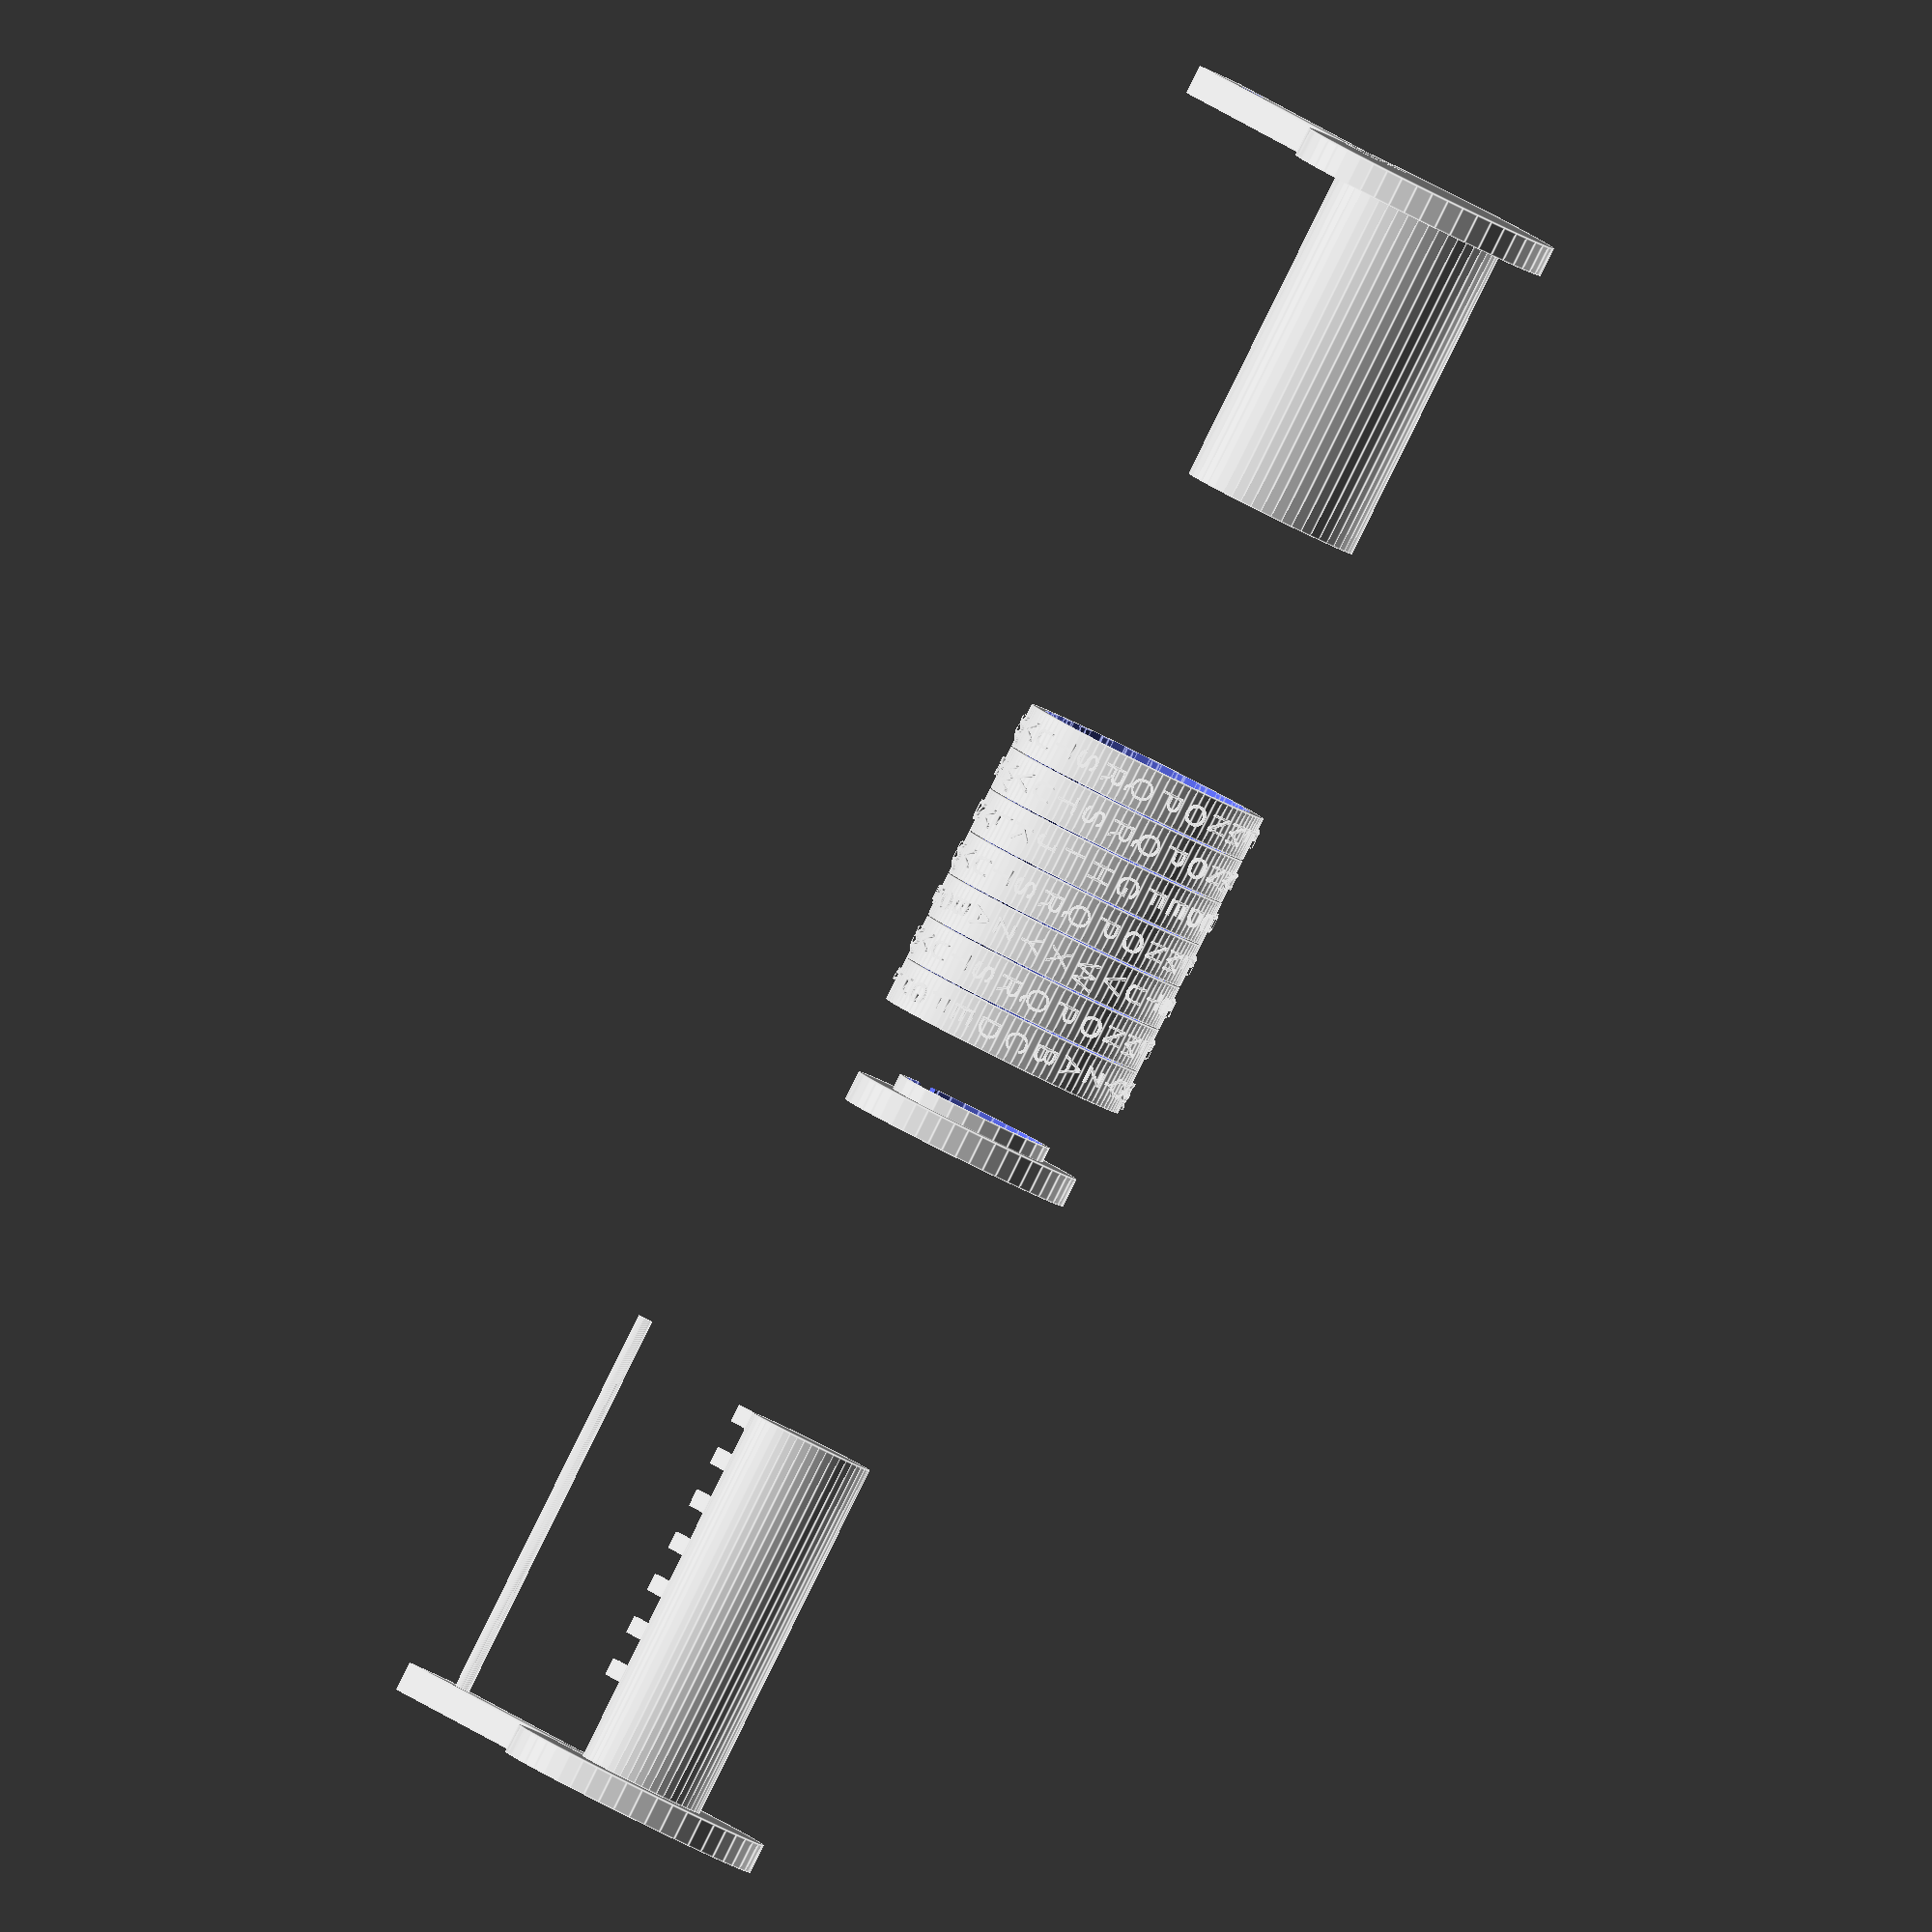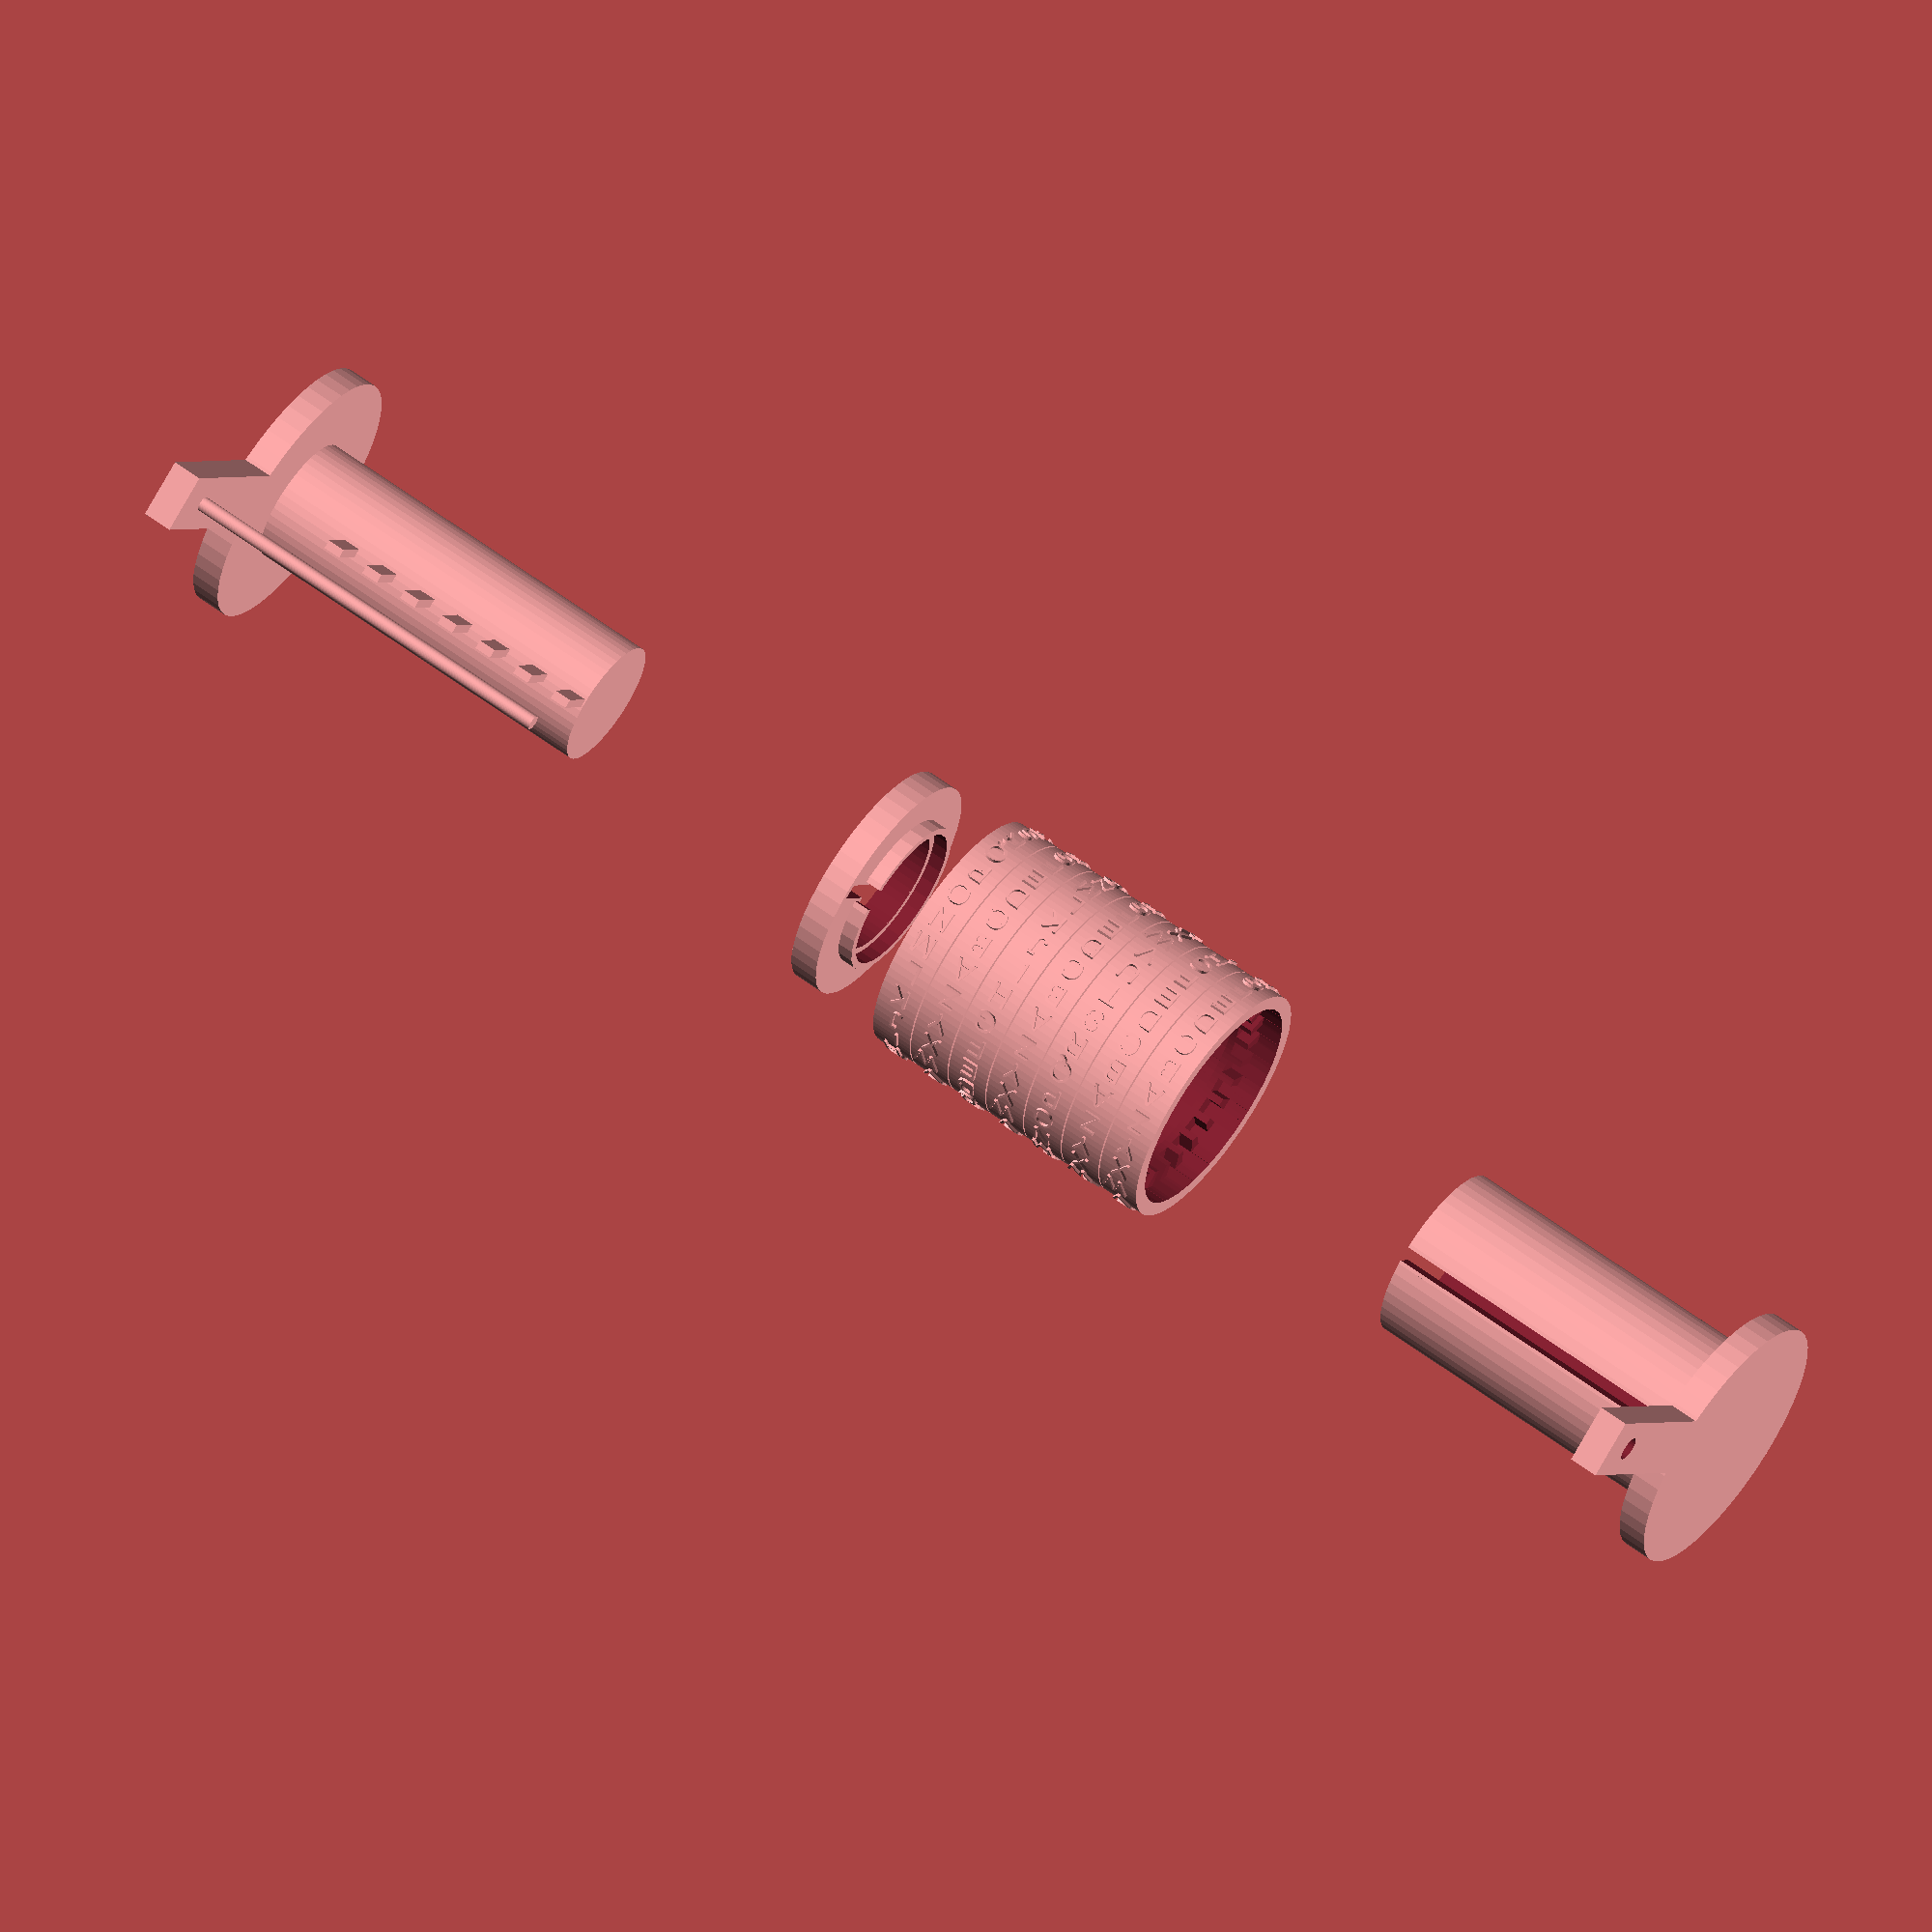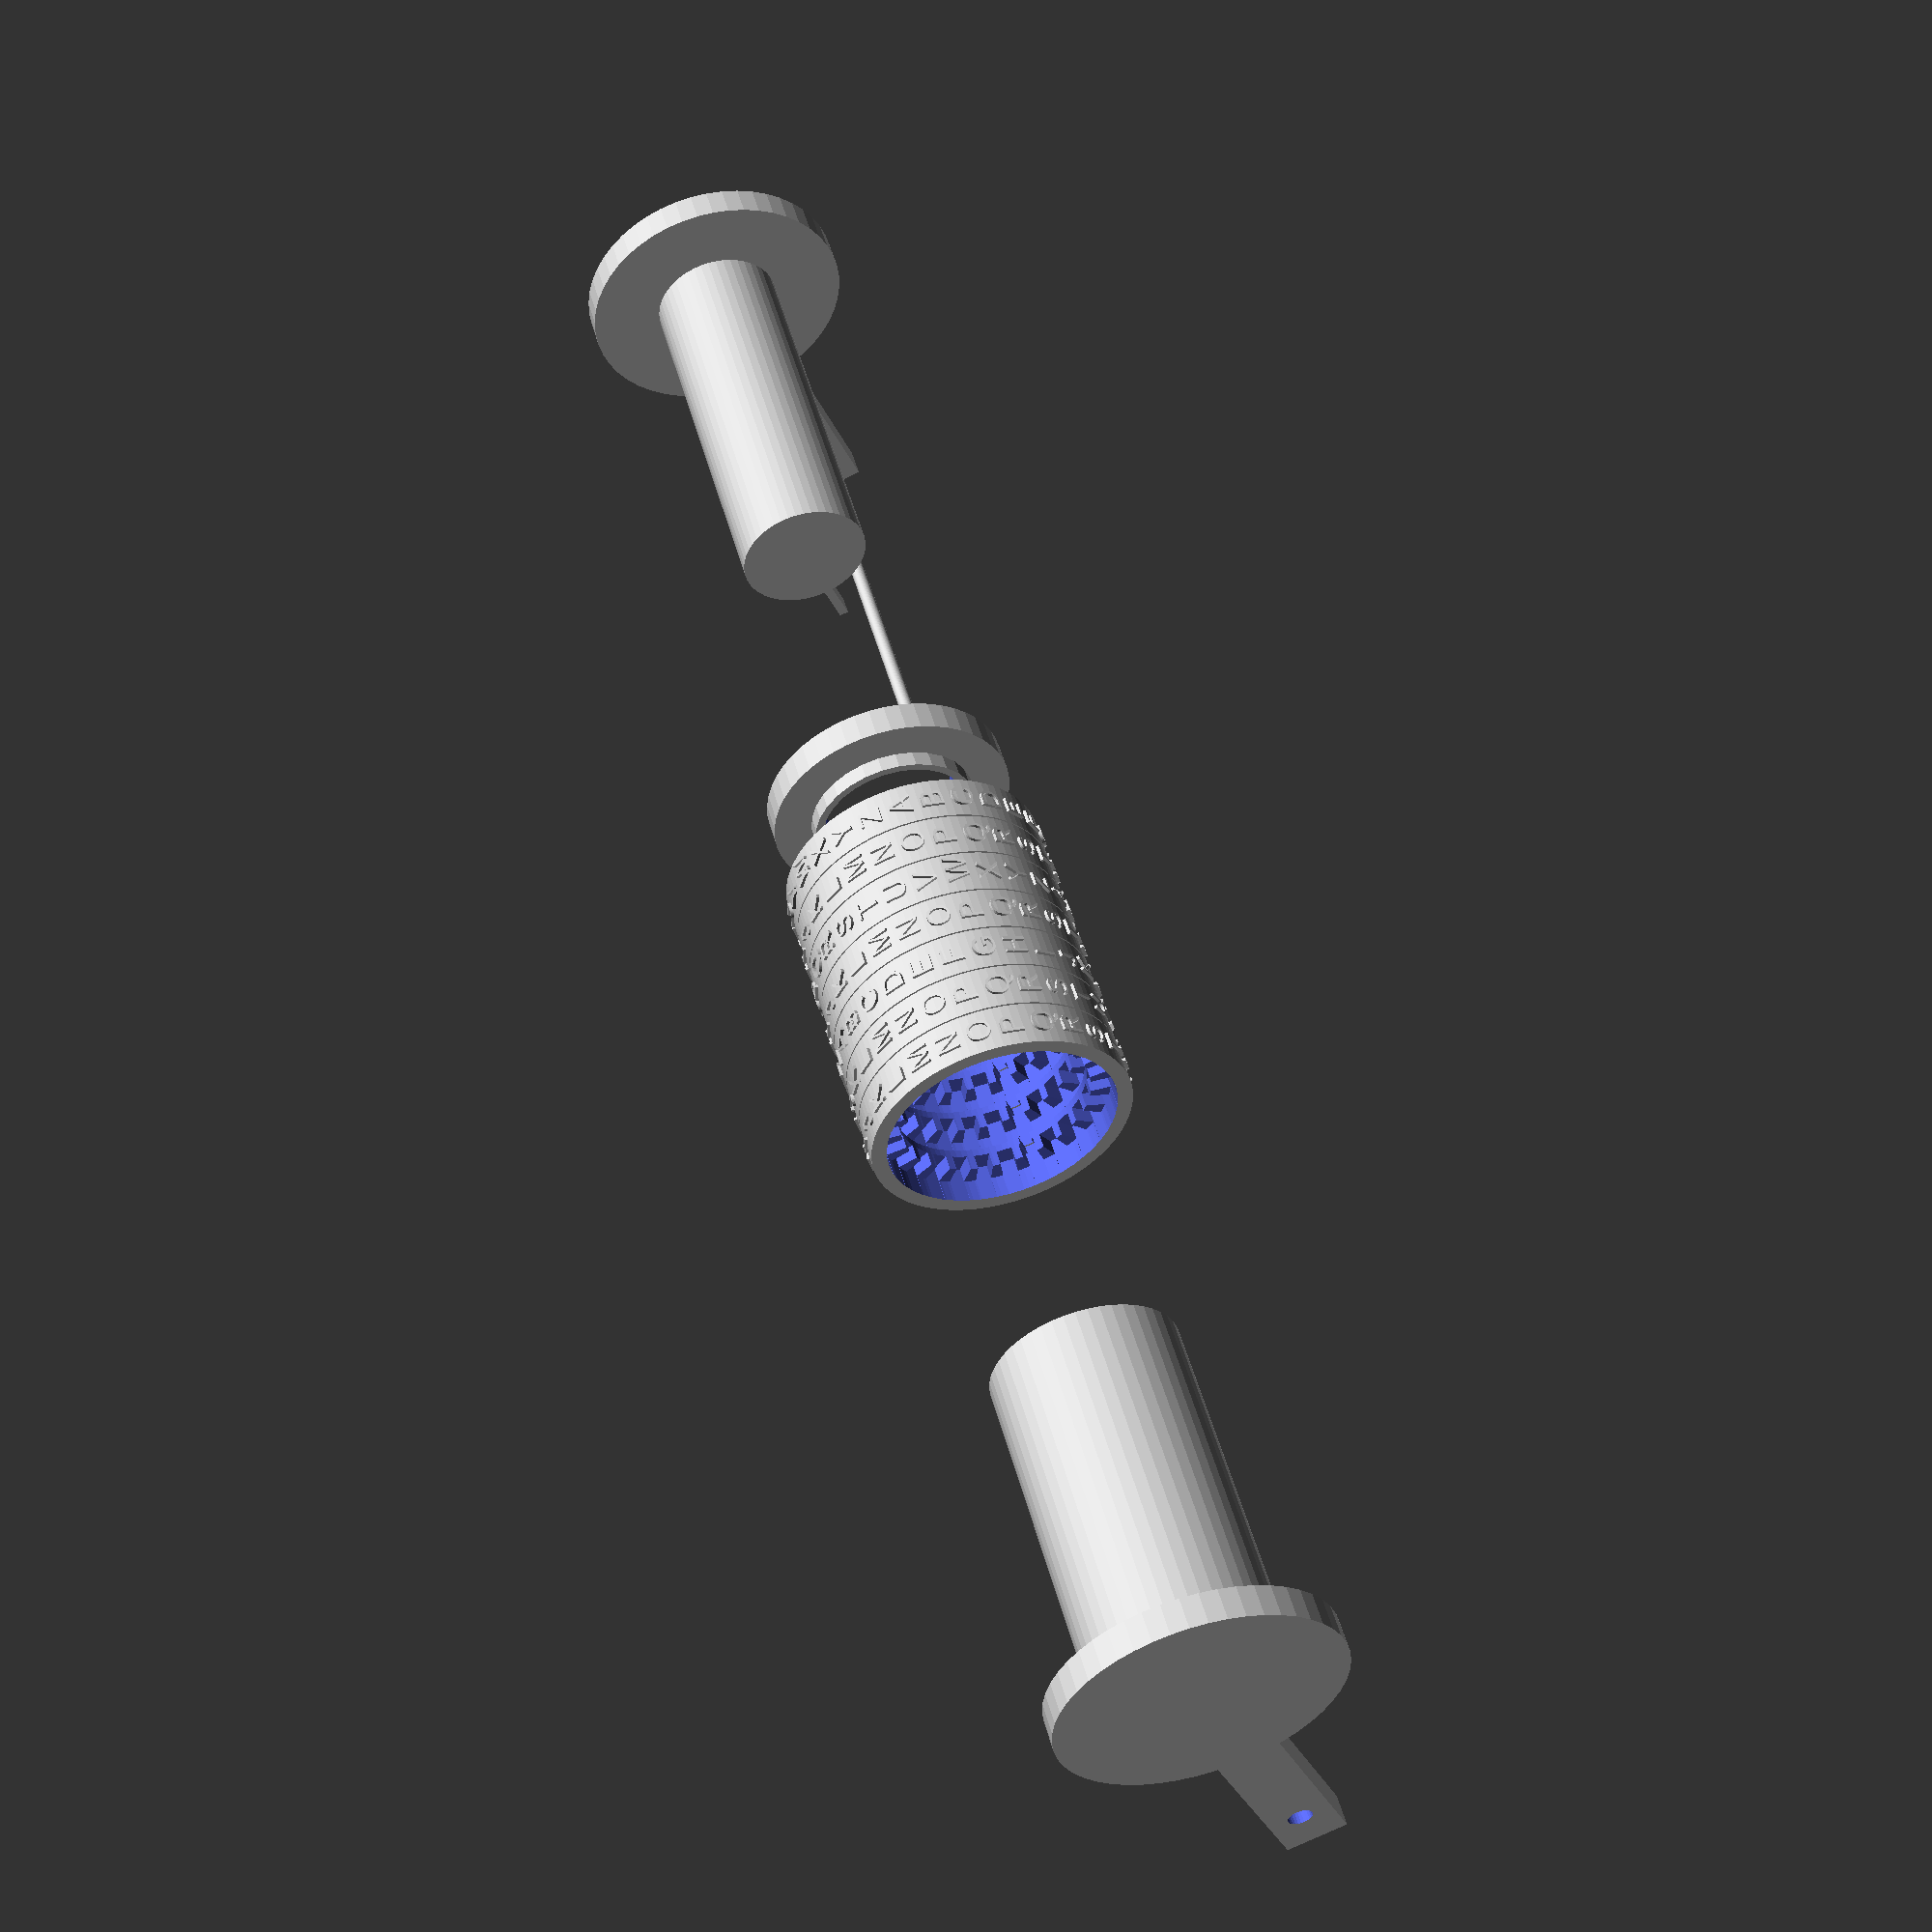
<openscad>
translate ([-400, 0, 0]) {
  union () {
    difference () {
      union () {
        translate ([10, 0, -70]) {
          rotate (a=90.0, v=[0, 1, 0]) {
            cylinder ($fn=50, h=20, r=90, center=true);
          }
        }
        translate ([10, 0, 65]) {
          cube ([20, 40, 180], center=true);
        }
      }
      translate ([0, 0, 120]) {
        rotate (a=90.0, v=[0, 1, 0]) {
          cylinder (h=100, r=8, center=true);
        }
      }
    }
    difference () {
      difference () {
        difference () {
          translate ([259/2, 0, -70]) {
            rotate (a=90.0, v=[0, 1, 0]) {
              cylinder ($fn=50, h=219, r=60, center=true);
            }
          }
          translate ([259/2, 0, -70]) {
            rotate (a=90.0, v=[0, 1, 0]) {
              cylinder ($fn=50, h=229, r=45, center=true);
            }
          }
        }
        translate ([279/2, 0, -10]) {
          cube ([244, 10, 40], center=true);
        }
      }
      translate ([230, 0, 0]) {
        union () {
          difference () {
            difference () {
              translate ([20, 0, -70]) {
                rotate (a=90.0, v=[0, 1, 0]) {
                  cylinder ($fn=50, h=20, r=80, center=true);
                }
              }
              translate ([20, 0, -70]) {
                rotate (a=90.0, v=[0, 1, 0]) {
                  cylinder ($fn=50, h=30, r=45, center=true);
                }
              }
            }
            translate ([10, 0, -20]) {
              cube ([45, 10, 50], center=true);
            }
          }
          translate ([5, 0, 0]) {
            difference () {
              difference () {
                translate ([0, 0, -70]) {
                  rotate (a=90.0, v=[0, 1, 0]) {
                    cylinder (h=14, r=55.5, center=true);
                  }
                }
                translate ([0, 0, -70]) {
                  rotate (a=90.0, v=[0, 1, 0]) {
                    cylinder (h=15, r=49.5, center=true);
                  }
                }
              }
              translate ([10, 0, -20]) {
                cube ([70, 15, 50], center=true);
              }
            }
          }
        }
      }
    }
  }
}
translate ([278, 0, 0]) {
  union () {
    difference () {
      difference () {
        translate ([20, 0, -70]) {
          rotate (a=90.0, v=[0, 1, 0]) {
            cylinder ($fn=50, h=20, r=80, center=true);
          }
        }
        translate ([20, 0, -70]) {
          rotate (a=90.0, v=[0, 1, 0]) {
            cylinder ($fn=50, h=30, r=45, center=true);
          }
        }
      }
      translate ([10, 0, -20]) {
        cube ([45, 10, 50], center=true);
      }
    }
    translate ([5, 0, 0]) {
      difference () {
        difference () {
          translate ([0, 0, -70]) {
            rotate (a=90.0, v=[0, 1, 0]) {
              cylinder (h=11, r=55.0, center=true);
            }
          }
          translate ([0, 0, -70]) {
            rotate (a=90.0, v=[0, 1, 0]) {
              cylinder (h=12, r=50.0, center=true);
            }
          }
        }
        translate ([10, 0, -20]) {
          cube ([70, 15, 50], center=true);
        }
      }
    }
  }
}
translate ([500, 0, 0]) {
  union () {
    translate ([213, 0, -12]) {
      cube ([12, 6, 30], center=true);
    }
    union () {
      translate ([182, 0, -12]) {
        cube ([12, 6, 30], center=true);
      }
      union () {
        translate ([151, 0, -12]) {
          cube ([12, 6, 30], center=true);
        }
        union () {
          translate ([120, 0, -12]) {
            cube ([12, 6, 30], center=true);
          }
          union () {
            translate ([89, 0, -12]) {
              cube ([12, 6, 30], center=true);
            }
            union () {
              translate ([58, 0, -12]) {
                cube ([12, 6, 30], center=true);
              }
              union () {
                translate ([27, 0, -12]) {
                  cube ([12, 6, 30], center=true);
                }
                union () {
                  translate ([146, 0, -70]) {
                    rotate (a=90.0, v=[0, 1, 0]) {
                      cylinder ($fn=50, h=252, r=43, center=true);
                    }
                  }
                  translate ([272, 0, 0]) {
                    union () {
                      translate ([10, 0, -70]) {
                        rotate (a=90.0, v=[0, 1, 0]) {
                          cylinder ($fn=50, h=20, r=90, center=true);
                        }
                      }
                      translate ([10, 0, 65]) {
                        cube ([20, 40, 180], center=true);
                      }
                    }
                  }
                  translate ([136, 0, 120]) {
                    rotate (a=90.0, v=[0, 1, 0]) {
                      cylinder ($fn=50, h=272, r=5, center=true);
                    }
                  }
                }
              }
            }
          }
        }
      }
    }
  }
}
translate ([21, 0, -70]) {
  difference () {
    difference () {
      union () {
        difference () {
          union () {
            difference () {
              union () {
                difference () {
                  union () {
                    difference () {
                      union () {
                        difference () {
                          union () {
                            difference () {
                              union () {
                                difference () {
                                  union () {
                                    difference () {
                                      union () {
                                        difference () {
                                          union () {
                                            difference () {
                                              union () {
                                                difference () {
                                                  union () {
                                                    difference () {
                                                      union () {
                                                        difference () {
                                                          union () {
                                                            difference () {
                                                              union () {
                                                                difference () {
                                                                  union () {
                                                                    difference () {
                                                                      union () {
                                                                        difference () {
                                                                          union () {
                                                                            difference () {
                                                                              union () {
                                                                                difference () {
                                                                                  union () {
                                                                                    difference () {
                                                                                      union () {
                                                                                        difference () {
                                                                                          union () {
                                                                                            difference () {
                                                                                              union () {
                                                                                                difference () {
                                                                                                  union () {
                                                                                                    difference () {
                                                                                                      union () {
                                                                                                        difference () {
                                                                                                          union () {
                                                                                                            difference () {
                                                                                                              difference () {
                                                                                                                translate ([15, 0, 0]) {
                                                                                                                  rotate (a=90.0, v=[0, 1, 0]) {
                                                                                                                    cylinder ($fn=100, h=30, r=85, center=true);
                                                                                                                  }
                                                                                                                }
                                                                                                                translate ([15, 0, 0]) {
                                                                                                                  rotate (a=90.0, v=[0, 1, 0]) {
                                                                                                                    cylinder ($fn=100, h=40, r=62, center=true);
                                                                                                                  }
                                                                                                                }
                                                                                                              }
                                                                                                              translate ([7.5, 0, 0]) {
                                                                                                                rotate (a=90.0, v=[0, 1, 0]) {
                                                                                                                  cylinder ($fn=100, h=15.1, r=75, center=true);
                                                                                                                }
                                                                                                              }
                                                                                                            }
                                                                                                            translate ([7.5, -6.792748987379679, 84.72814503572265]) {
                                                                                                              rotate (a=0.0, v=[1, 0, 0]) {
                                                                                                                linear_extrude (height=4, center=true){
                                                                                                                  text ("A", size=15);
                                                                                                                }
                                                                                                              }
                                                                                                            }
                                                                                                          }
                                                                                                          translate ([5, 0.0, 65.0]) {
                                                                                                            rotate (a=0.0, v=[1, 0, 0]) {
                                                                                                              cube ([40, 10, 20], center=true);
                                                                                                            }
                                                                                                          }
                                                                                                        }
                                                                                                        translate ([7.5, -26.872136360201903, 80.64048789186927]) {
                                                                                                          rotate (a=13.846153846153845, v=[1, 0, 0]) {
                                                                                                            linear_extrude (height=4, center=true){
                                                                                                              text ("B", size=15);
                                                                                                            }
                                                                                                          }
                                                                                                        }
                                                                                                      }
                                                                                                      translate ([5, -15.555518178691253, 63.11121813269338]) {
                                                                                                        rotate (a=13.846153846153845, v=[1, 0, 0]) {
                                                                                                          cube ([40, 10, 20], center=true);
                                                                                                        }
                                                                                                      }
                                                                                                    }
                                                                                                    translate ([7.5, -45.389812844010585, 71.86629870798754]) {
                                                                                                      rotate (a=27.69230769230769, v=[1, 0, 0]) {
                                                                                                        linear_extrude (height=4, center=true){
                                                                                                          text ("C", size=15);
                                                                                                        }
                                                                                                      }
                                                                                                    }
                                                                                                  }
                                                                                                  translate ([5, -30.207006182844953, 57.55464166745865]) {
                                                                                                    rotate (a=27.69230769230769, v=[1, 0, 0]) {
                                                                                                      cube ([40, 10, 20], center=true);
                                                                                                    }
                                                                                                  }
                                                                                                }
                                                                                                translate ([7.5, -61.26959839058208, 58.91550146656465]) {
                                                                                                  rotate (a=41.53846153846153, v=[1, 0, 0]) {
                                                                                                    linear_extrude (height=4, center=true){
                                                                                                      text ("D", size=15);
                                                                                                    }
                                                                                                  }
                                                                                                }
                                                                                              }
                                                                                              translate ([5, -43.10297278565168, 48.653198631121576]) {
                                                                                                rotate (a=41.53846153846153, v=[1, 0, 0]) {
                                                                                                  cube ([40, 10, 20], center=true);
                                                                                                }
                                                                                              }
                                                                                            }
                                                                                            translate ([7.5, -73.58861758462159, 42.54074942903948]) {
                                                                                              rotate (a=55.38461538461538, v=[1, 0, 0]) {
                                                                                                linear_extrude (height=4, center=true){
                                                                                                  text ("E", size=15);
                                                                                                }
                                                                                              }
                                                                                            }
                                                                                          }
                                                                                          translate ([5, -53.49395128308766, 36.92420853752513]) {
                                                                                            rotate (a=55.38461538461538, v=[1, 0, 0]) {
                                                                                              cube ([40, 10, 20], center=true);
                                                                                            }
                                                                                          }
                                                                                        }
                                                                                        translate ([7.5, -81.63093380838434, 23.693683664031113]) {
                                                                                          rotate (a=69.23076923076923, v=[1, 0, 0]) {
                                                                                            linear_extrude (height=4, center=true){
                                                                                              text ("F", size=15);
                                                                                            }
                                                                                          }
                                                                                        }
                                                                                      }
                                                                                      translate ([5, -60.776055774551956, 23.049317657764828]) {
                                                                                        rotate (a=69.23076923076923, v=[1, 0, 0]) {
                                                                                          cube ([40, 10, 20], center=true);
                                                                                        }
                                                                                      }
                                                                                    }
                                                                                    translate ([7.5, -84.9291568755753, 3.46962712750517]) {
                                                                                      rotate (a=83.07692307692307, v=[1, 0, 0]) {
                                                                                        linear_extrude (height=4, center=true){
                                                                                          text ("G", size=15);
                                                                                        }
                                                                                      }
                                                                                    }
                                                                                  }
                                                                                  translate ([5, -64.5260768163735, 7.83488421659601]) {
                                                                                    rotate (a=83.07692307692307, v=[1, 0, 0]) {
                                                                                      cube ([40, 10, 20], center=true);
                                                                                    }
                                                                                  }
                                                                                }
                                                                                translate ([7.5, -83.2916060500824, -16.956071526089907]) {
                                                                                  rotate (a=96.92307692307692, v=[1, 0, 0]) {
                                                                                    linear_extrude (height=4, center=true){
                                                                                      text ("H", size=15);
                                                                                    }
                                                                                  }
                                                                                }
                                                                              }
                                                                              translate ([5, -64.5260768163735, -7.834884216595987]) {
                                                                                rotate (a=96.92307692307692, v=[1, 0, 0]) {
                                                                                  cube ([40, 10, 20], center=true);
                                                                                }
                                                                              }
                                                                            }
                                                                            translate ([7.5, -76.81344983362821, -36.39634493540088]) {
                                                                              rotate (a=110.76923076923076, v=[1, 0, 0]) {
                                                                                linear_extrude (height=4, center=true){
                                                                                  text ("I", size=15);
                                                                                }
                                                                              }
                                                                            }
                                                                          }
                                                                          translate ([5, -60.77605577455196, -23.049317657764803]) {
                                                                            rotate (a=110.76923076923076, v=[1, 0, 0]) {
                                                                              cube ([40, 10, 20], center=true);
                                                                            }
                                                                          }
                                                                        }
                                                                        translate ([7.5, -65.87117511837329, -53.721395072397364]) {
                                                                          rotate (a=124.61538461538461, v=[1, 0, 0]) {
                                                                            linear_extrude (height=4, center=true){
                                                                              text ("J", size=15);
                                                                            }
                                                                          }
                                                                        }
                                                                      }
                                                                      translate ([5, -53.49395128308767, -36.92420853752512]) {
                                                                        rotate (a=124.61538461538461, v=[1, 0, 0]) {
                                                                          cube ([40, 10, 20], center=true);
                                                                        }
                                                                      }
                                                                    }
                                                                    translate ([7.5, -51.10070713721801, -67.92435299711198]) {
                                                                      rotate (a=138.46153846153845, v=[1, 0, 0]) {
                                                                        linear_extrude (height=4, center=true){
                                                                          text ("K", size=15);
                                                                        }
                                                                      }
                                                                    }
                                                                  }
                                                                  translate ([5, -43.10297278565171, -48.653198631121555]) {
                                                                    rotate (a=138.46153846153845, v=[1, 0, 0]) {
                                                                      cube ([40, 10, 20], center=true);
                                                                    }
                                                                  }
                                                                }
                                                                translate ([7.5, -33.36045180076044, -78.1797944206119]) {
                                                                  rotate (a=152.3076923076923, v=[1, 0, 0]) {
                                                                    linear_extrude (height=4, center=true){
                                                                      text ("L", size=15);
                                                                    }
                                                                  }
                                                                }
                                                              }
                                                              translate ([5, -30.207006182844964, -57.55464166745864]) {
                                                                rotate (a=152.3076923076923, v=[1, 0, 0]) {
                                                                  cube ([40, 10, 20], center=true);
                                                                }
                                                              }
                                                            }
                                                            translate ([7.5, -13.681408265951129, -83.89171036437607]) {
                                                              rotate (a=166.15384615384613, v=[1, 0, 0]) {
                                                                linear_extrude (height=4, center=true){
                                                                  text ("M", size=15);
                                                                }
                                                              }
                                                            }
                                                          }
                                                          translate ([5, -15.555518178691276, -63.111218132693374]) {
                                                            rotate (a=166.15384615384613, v=[1, 0, 0]) {
                                                              cube ([40, 10, 20], center=true);
                                                            }
                                                          }
                                                        }
                                                        translate ([7.5, 6.7927489873796745, -84.72814503572265]) {
                                                          rotate (a=180.0, v=[1, 0, 0]) {
                                                            linear_extrude (height=4, center=true){
                                                              text ("N", size=15);
                                                            }
                                                          }
                                                        }
                                                      }
                                                      translate ([5, -7.960204194457796E-15, -65.0]) {
                                                        rotate (a=180.0, v=[1, 0, 0]) {
                                                          cube ([40, 10, 20], center=true);
                                                        }
                                                      }
                                                    }
                                                    translate ([7.5, 26.872136360201885, -80.64048789186928]) {
                                                      rotate (a=193.84615384615384, v=[1, 0, 0]) {
                                                        linear_extrude (height=4, center=true){
                                                          text ("O", size=15);
                                                        }
                                                      }
                                                    }
                                                  }
                                                  translate ([5, 15.555518178691234, -63.11121813269339]) {
                                                    rotate (a=193.84615384615384, v=[1, 0, 0]) {
                                                      cube ([40, 10, 20], center=true);
                                                    }
                                                  }
                                                }
                                                translate ([7.5, 45.389812844010585, -71.86629870798754]) {
                                                  rotate (a=207.69230769230768, v=[1, 0, 0]) {
                                                    linear_extrude (height=4, center=true){
                                                      text ("P", size=15);
                                                    }
                                                  }
                                                }
                                              }
                                              translate ([5, 30.20700618284495, -57.55464166745865]) {
                                                rotate (a=207.69230769230768, v=[1, 0, 0]) {
                                                  cube ([40, 10, 20], center=true);
                                                }
                                              }
                                            }
                                            translate ([7.5, 61.26959839058208, -58.91550146656466]) {
                                              rotate (a=221.53846153846152, v=[1, 0, 0]) {
                                                linear_extrude (height=4, center=true){
                                                  text ("Q", size=15);
                                                }
                                              }
                                            }
                                          }
                                          translate ([5, 43.10297278565167, -48.65319863112158]) {
                                            rotate (a=221.53846153846152, v=[1, 0, 0]) {
                                              cube ([40, 10, 20], center=true);
                                            }
                                          }
                                        }
                                        translate ([7.5, 73.58861758462159, -42.54074942903947]) {
                                          rotate (a=235.3846153846154, v=[1, 0, 0]) {
                                            linear_extrude (height=4, center=true){
                                              text ("R", size=15);
                                            }
                                          }
                                        }
                                      }
                                      translate ([5, 53.49395128308766, -36.92420853752513]) {
                                        rotate (a=235.3846153846154, v=[1, 0, 0]) {
                                          cube ([40, 10, 20], center=true);
                                        }
                                      }
                                    }
                                    translate ([7.5, 81.63093380838434, -23.693683664031123]) {
                                      rotate (a=249.23076923076923, v=[1, 0, 0]) {
                                        linear_extrude (height=4, center=true){
                                          text ("S", size=15);
                                        }
                                      }
                                    }
                                  }
                                  translate ([5, 60.776055774551956, -23.049317657764835]) {
                                    rotate (a=249.23076923076923, v=[1, 0, 0]) {
                                      cube ([40, 10, 20], center=true);
                                    }
                                  }
                                }
                                translate ([7.5, 84.9291568755753, -3.4696271275051993]) {
                                  rotate (a=263.07692307692304, v=[1, 0, 0]) {
                                    linear_extrude (height=4, center=true){
                                      text ("T", size=15);
                                    }
                                  }
                                }
                              }
                              translate ([5, 64.5260768163735, -7.834884216596032]) {
                                rotate (a=263.07692307692304, v=[1, 0, 0]) {
                                  cube ([40, 10, 20], center=true);
                                }
                              }
                            }
                            translate ([7.5, 83.29160605008241, 16.95607152608986]) {
                              rotate (a=276.9230769230769, v=[1, 0, 0]) {
                                linear_extrude (height=4, center=true){
                                  text ("U", size=15);
                                }
                              }
                            }
                          }
                          translate ([5, 64.52607681637352, 7.834884216595952]) {
                            rotate (a=276.9230769230769, v=[1, 0, 0]) {
                              cube ([40, 10, 20], center=true);
                            }
                          }
                        }
                        translate ([7.5, 76.8134498336282, 36.396344935400904]) {
                          rotate (a=290.7692307692308, v=[1, 0, 0]) {
                            linear_extrude (height=4, center=true){
                              text ("V", size=15);
                            }
                          }
                        }
                      }
                      translate ([5, 60.77605577455196, 23.04931765776481]) {
                        rotate (a=290.7692307692308, v=[1, 0, 0]) {
                          cube ([40, 10, 20], center=true);
                        }
                      }
                    }
                    translate ([7.5, 65.87117511837329, 53.72139507239736]) {
                      rotate (a=304.6153846153846, v=[1, 0, 0]) {
                        linear_extrude (height=4, center=true){
                          text ("W", size=15);
                        }
                      }
                    }
                  }
                  translate ([5, 53.493951283087675, 36.92420853752511]) {
                    rotate (a=304.6153846153846, v=[1, 0, 0]) {
                      cube ([40, 10, 20], center=true);
                    }
                  }
                }
                translate ([7.5, 51.10070713721801, 67.92435299711198]) {
                  rotate (a=318.46153846153845, v=[1, 0, 0]) {
                    linear_extrude (height=4, center=true){
                      text ("X", size=15);
                    }
                  }
                }
              }
              translate ([5, 43.10297278565171, 48.65319863112155]) {
                rotate (a=318.46153846153845, v=[1, 0, 0]) {
                  cube ([40, 10, 20], center=true);
                }
              }
            }
            translate ([7.5, 33.36045180076049, 78.17979442061188]) {
              rotate (a=332.30769230769226, v=[1, 0, 0]) {
                linear_extrude (height=4, center=true){
                  text ("Y", size=15);
                }
              }
            }
          }
          translate ([5, 30.207006182844996, 57.554641667458625]) {
            rotate (a=332.30769230769226, v=[1, 0, 0]) {
              cube ([40, 10, 20], center=true);
            }
          }
        }
        translate ([7.5, 13.681408265951177, 83.89171036437607]) {
          rotate (a=346.15384615384613, v=[1, 0, 0]) {
            linear_extrude (height=4, center=true){
              text ("Z", size=15);
            }
          }
        }
      }
      translate ([5, 15.555518178691312, 63.11121813269337]) {
        rotate (a=346.15384615384613, v=[1, 0, 0]) {
          cube ([40, 10, 20], center=true);
        }
      }
    }
    translate ([10, 0, 65]) {
      cube ([50, 7.5, 20], center=true);
    }
  }
}
translate ([52, 0, -70]) {
  difference () {
    difference () {
      union () {
        difference () {
          union () {
            difference () {
              union () {
                difference () {
                  union () {
                    difference () {
                      union () {
                        difference () {
                          union () {
                            difference () {
                              union () {
                                difference () {
                                  union () {
                                    difference () {
                                      union () {
                                        difference () {
                                          union () {
                                            difference () {
                                              union () {
                                                difference () {
                                                  union () {
                                                    difference () {
                                                      union () {
                                                        difference () {
                                                          union () {
                                                            difference () {
                                                              union () {
                                                                difference () {
                                                                  union () {
                                                                    difference () {
                                                                      union () {
                                                                        difference () {
                                                                          union () {
                                                                            difference () {
                                                                              union () {
                                                                                difference () {
                                                                                  union () {
                                                                                    difference () {
                                                                                      union () {
                                                                                        difference () {
                                                                                          union () {
                                                                                            difference () {
                                                                                              union () {
                                                                                                difference () {
                                                                                                  union () {
                                                                                                    difference () {
                                                                                                      union () {
                                                                                                        difference () {
                                                                                                          union () {
                                                                                                            difference () {
                                                                                                              difference () {
                                                                                                                translate ([15, 0, 0]) {
                                                                                                                  rotate (a=90.0, v=[0, 1, 0]) {
                                                                                                                    cylinder ($fn=100, h=30, r=85, center=true);
                                                                                                                  }
                                                                                                                }
                                                                                                                translate ([15, 0, 0]) {
                                                                                                                  rotate (a=90.0, v=[0, 1, 0]) {
                                                                                                                    cylinder ($fn=100, h=40, r=62, center=true);
                                                                                                                  }
                                                                                                                }
                                                                                                              }
                                                                                                              translate ([7.5, 0, 0]) {
                                                                                                                rotate (a=90.0, v=[0, 1, 0]) {
                                                                                                                  cylinder ($fn=100, h=15.1, r=75, center=true);
                                                                                                                }
                                                                                                              }
                                                                                                            }
                                                                                                            translate ([7.5, -6.792748987379679, 84.72814503572265]) {
                                                                                                              rotate (a=0.0, v=[1, 0, 0]) {
                                                                                                                linear_extrude (height=4, center=true){
                                                                                                                  text ("B", size=15);
                                                                                                                }
                                                                                                              }
                                                                                                            }
                                                                                                          }
                                                                                                          translate ([5, 0.0, 65.0]) {
                                                                                                            rotate (a=0.0, v=[1, 0, 0]) {
                                                                                                              cube ([40, 10, 20], center=true);
                                                                                                            }
                                                                                                          }
                                                                                                        }
                                                                                                        translate ([7.5, -26.872136360201903, 80.64048789186927]) {
                                                                                                          rotate (a=13.846153846153845, v=[1, 0, 0]) {
                                                                                                            linear_extrude (height=4, center=true){
                                                                                                              text ("C", size=15);
                                                                                                            }
                                                                                                          }
                                                                                                        }
                                                                                                      }
                                                                                                      translate ([5, -15.555518178691253, 63.11121813269338]) {
                                                                                                        rotate (a=13.846153846153845, v=[1, 0, 0]) {
                                                                                                          cube ([40, 10, 20], center=true);
                                                                                                        }
                                                                                                      }
                                                                                                    }
                                                                                                    translate ([7.5, -45.389812844010585, 71.86629870798754]) {
                                                                                                      rotate (a=27.69230769230769, v=[1, 0, 0]) {
                                                                                                        linear_extrude (height=4, center=true){
                                                                                                          text ("D", size=15);
                                                                                                        }
                                                                                                      }
                                                                                                    }
                                                                                                  }
                                                                                                  translate ([5, -30.207006182844953, 57.55464166745865]) {
                                                                                                    rotate (a=27.69230769230769, v=[1, 0, 0]) {
                                                                                                      cube ([40, 10, 20], center=true);
                                                                                                    }
                                                                                                  }
                                                                                                }
                                                                                                translate ([7.5, -61.26959839058208, 58.91550146656465]) {
                                                                                                  rotate (a=41.53846153846153, v=[1, 0, 0]) {
                                                                                                    linear_extrude (height=4, center=true){
                                                                                                      text ("E", size=15);
                                                                                                    }
                                                                                                  }
                                                                                                }
                                                                                              }
                                                                                              translate ([5, -43.10297278565168, 48.653198631121576]) {
                                                                                                rotate (a=41.53846153846153, v=[1, 0, 0]) {
                                                                                                  cube ([40, 10, 20], center=true);
                                                                                                }
                                                                                              }
                                                                                            }
                                                                                            translate ([7.5, -73.58861758462159, 42.54074942903948]) {
                                                                                              rotate (a=55.38461538461538, v=[1, 0, 0]) {
                                                                                                linear_extrude (height=4, center=true){
                                                                                                  text ("F", size=15);
                                                                                                }
                                                                                              }
                                                                                            }
                                                                                          }
                                                                                          translate ([5, -53.49395128308766, 36.92420853752513]) {
                                                                                            rotate (a=55.38461538461538, v=[1, 0, 0]) {
                                                                                              cube ([40, 10, 20], center=true);
                                                                                            }
                                                                                          }
                                                                                        }
                                                                                        translate ([7.5, -81.63093380838434, 23.693683664031113]) {
                                                                                          rotate (a=69.23076923076923, v=[1, 0, 0]) {
                                                                                            linear_extrude (height=4, center=true){
                                                                                              text ("G", size=15);
                                                                                            }
                                                                                          }
                                                                                        }
                                                                                      }
                                                                                      translate ([5, -60.776055774551956, 23.049317657764828]) {
                                                                                        rotate (a=69.23076923076923, v=[1, 0, 0]) {
                                                                                          cube ([40, 10, 20], center=true);
                                                                                        }
                                                                                      }
                                                                                    }
                                                                                    translate ([7.5, -84.9291568755753, 3.46962712750517]) {
                                                                                      rotate (a=83.07692307692307, v=[1, 0, 0]) {
                                                                                        linear_extrude (height=4, center=true){
                                                                                          text ("H", size=15);
                                                                                        }
                                                                                      }
                                                                                    }
                                                                                  }
                                                                                  translate ([5, -64.5260768163735, 7.83488421659601]) {
                                                                                    rotate (a=83.07692307692307, v=[1, 0, 0]) {
                                                                                      cube ([40, 10, 20], center=true);
                                                                                    }
                                                                                  }
                                                                                }
                                                                                translate ([7.5, -83.2916060500824, -16.956071526089907]) {
                                                                                  rotate (a=96.92307692307692, v=[1, 0, 0]) {
                                                                                    linear_extrude (height=4, center=true){
                                                                                      text ("I", size=15);
                                                                                    }
                                                                                  }
                                                                                }
                                                                              }
                                                                              translate ([5, -64.5260768163735, -7.834884216595987]) {
                                                                                rotate (a=96.92307692307692, v=[1, 0, 0]) {
                                                                                  cube ([40, 10, 20], center=true);
                                                                                }
                                                                              }
                                                                            }
                                                                            translate ([7.5, -76.81344983362821, -36.39634493540088]) {
                                                                              rotate (a=110.76923076923076, v=[1, 0, 0]) {
                                                                                linear_extrude (height=4, center=true){
                                                                                  text ("J", size=15);
                                                                                }
                                                                              }
                                                                            }
                                                                          }
                                                                          translate ([5, -60.77605577455196, -23.049317657764803]) {
                                                                            rotate (a=110.76923076923076, v=[1, 0, 0]) {
                                                                              cube ([40, 10, 20], center=true);
                                                                            }
                                                                          }
                                                                        }
                                                                        translate ([7.5, -65.87117511837329, -53.721395072397364]) {
                                                                          rotate (a=124.61538461538461, v=[1, 0, 0]) {
                                                                            linear_extrude (height=4, center=true){
                                                                              text ("K", size=15);
                                                                            }
                                                                          }
                                                                        }
                                                                      }
                                                                      translate ([5, -53.49395128308767, -36.92420853752512]) {
                                                                        rotate (a=124.61538461538461, v=[1, 0, 0]) {
                                                                          cube ([40, 10, 20], center=true);
                                                                        }
                                                                      }
                                                                    }
                                                                    translate ([7.5, -51.10070713721801, -67.92435299711198]) {
                                                                      rotate (a=138.46153846153845, v=[1, 0, 0]) {
                                                                        linear_extrude (height=4, center=true){
                                                                          text ("L", size=15);
                                                                        }
                                                                      }
                                                                    }
                                                                  }
                                                                  translate ([5, -43.10297278565171, -48.653198631121555]) {
                                                                    rotate (a=138.46153846153845, v=[1, 0, 0]) {
                                                                      cube ([40, 10, 20], center=true);
                                                                    }
                                                                  }
                                                                }
                                                                translate ([7.5, -33.36045180076044, -78.1797944206119]) {
                                                                  rotate (a=152.3076923076923, v=[1, 0, 0]) {
                                                                    linear_extrude (height=4, center=true){
                                                                      text ("M", size=15);
                                                                    }
                                                                  }
                                                                }
                                                              }
                                                              translate ([5, -30.207006182844964, -57.55464166745864]) {
                                                                rotate (a=152.3076923076923, v=[1, 0, 0]) {
                                                                  cube ([40, 10, 20], center=true);
                                                                }
                                                              }
                                                            }
                                                            translate ([7.5, -13.681408265951129, -83.89171036437607]) {
                                                              rotate (a=166.15384615384613, v=[1, 0, 0]) {
                                                                linear_extrude (height=4, center=true){
                                                                  text ("N", size=15);
                                                                }
                                                              }
                                                            }
                                                          }
                                                          translate ([5, -15.555518178691276, -63.111218132693374]) {
                                                            rotate (a=166.15384615384613, v=[1, 0, 0]) {
                                                              cube ([40, 10, 20], center=true);
                                                            }
                                                          }
                                                        }
                                                        translate ([7.5, 6.7927489873796745, -84.72814503572265]) {
                                                          rotate (a=180.0, v=[1, 0, 0]) {
                                                            linear_extrude (height=4, center=true){
                                                              text ("O", size=15);
                                                            }
                                                          }
                                                        }
                                                      }
                                                      translate ([5, -7.960204194457796E-15, -65.0]) {
                                                        rotate (a=180.0, v=[1, 0, 0]) {
                                                          cube ([40, 10, 20], center=true);
                                                        }
                                                      }
                                                    }
                                                    translate ([7.5, 26.872136360201885, -80.64048789186928]) {
                                                      rotate (a=193.84615384615384, v=[1, 0, 0]) {
                                                        linear_extrude (height=4, center=true){
                                                          text ("P", size=15);
                                                        }
                                                      }
                                                    }
                                                  }
                                                  translate ([5, 15.555518178691234, -63.11121813269339]) {
                                                    rotate (a=193.84615384615384, v=[1, 0, 0]) {
                                                      cube ([40, 10, 20], center=true);
                                                    }
                                                  }
                                                }
                                                translate ([7.5, 45.389812844010585, -71.86629870798754]) {
                                                  rotate (a=207.69230769230768, v=[1, 0, 0]) {
                                                    linear_extrude (height=4, center=true){
                                                      text ("Q", size=15);
                                                    }
                                                  }
                                                }
                                              }
                                              translate ([5, 30.20700618284495, -57.55464166745865]) {
                                                rotate (a=207.69230769230768, v=[1, 0, 0]) {
                                                  cube ([40, 10, 20], center=true);
                                                }
                                              }
                                            }
                                            translate ([7.5, 61.26959839058208, -58.91550146656466]) {
                                              rotate (a=221.53846153846152, v=[1, 0, 0]) {
                                                linear_extrude (height=4, center=true){
                                                  text ("R", size=15);
                                                }
                                              }
                                            }
                                          }
                                          translate ([5, 43.10297278565167, -48.65319863112158]) {
                                            rotate (a=221.53846153846152, v=[1, 0, 0]) {
                                              cube ([40, 10, 20], center=true);
                                            }
                                          }
                                        }
                                        translate ([7.5, 73.58861758462159, -42.54074942903947]) {
                                          rotate (a=235.3846153846154, v=[1, 0, 0]) {
                                            linear_extrude (height=4, center=true){
                                              text ("S", size=15);
                                            }
                                          }
                                        }
                                      }
                                      translate ([5, 53.49395128308766, -36.92420853752513]) {
                                        rotate (a=235.3846153846154, v=[1, 0, 0]) {
                                          cube ([40, 10, 20], center=true);
                                        }
                                      }
                                    }
                                    translate ([7.5, 81.63093380838434, -23.693683664031123]) {
                                      rotate (a=249.23076923076923, v=[1, 0, 0]) {
                                        linear_extrude (height=4, center=true){
                                          text ("T", size=15);
                                        }
                                      }
                                    }
                                  }
                                  translate ([5, 60.776055774551956, -23.049317657764835]) {
                                    rotate (a=249.23076923076923, v=[1, 0, 0]) {
                                      cube ([40, 10, 20], center=true);
                                    }
                                  }
                                }
                                translate ([7.5, 84.9291568755753, -3.4696271275051993]) {
                                  rotate (a=263.07692307692304, v=[1, 0, 0]) {
                                    linear_extrude (height=4, center=true){
                                      text ("U", size=15);
                                    }
                                  }
                                }
                              }
                              translate ([5, 64.5260768163735, -7.834884216596032]) {
                                rotate (a=263.07692307692304, v=[1, 0, 0]) {
                                  cube ([40, 10, 20], center=true);
                                }
                              }
                            }
                            translate ([7.5, 83.29160605008241, 16.95607152608986]) {
                              rotate (a=276.9230769230769, v=[1, 0, 0]) {
                                linear_extrude (height=4, center=true){
                                  text ("V", size=15);
                                }
                              }
                            }
                          }
                          translate ([5, 64.52607681637352, 7.834884216595952]) {
                            rotate (a=276.9230769230769, v=[1, 0, 0]) {
                              cube ([40, 10, 20], center=true);
                            }
                          }
                        }
                        translate ([7.5, 76.8134498336282, 36.396344935400904]) {
                          rotate (a=290.7692307692308, v=[1, 0, 0]) {
                            linear_extrude (height=4, center=true){
                              text ("W", size=15);
                            }
                          }
                        }
                      }
                      translate ([5, 60.77605577455196, 23.04931765776481]) {
                        rotate (a=290.7692307692308, v=[1, 0, 0]) {
                          cube ([40, 10, 20], center=true);
                        }
                      }
                    }
                    translate ([7.5, 65.87117511837329, 53.72139507239736]) {
                      rotate (a=304.6153846153846, v=[1, 0, 0]) {
                        linear_extrude (height=4, center=true){
                          text ("X", size=15);
                        }
                      }
                    }
                  }
                  translate ([5, 53.493951283087675, 36.92420853752511]) {
                    rotate (a=304.6153846153846, v=[1, 0, 0]) {
                      cube ([40, 10, 20], center=true);
                    }
                  }
                }
                translate ([7.5, 51.10070713721801, 67.92435299711198]) {
                  rotate (a=318.46153846153845, v=[1, 0, 0]) {
                    linear_extrude (height=4, center=true){
                      text ("Y", size=15);
                    }
                  }
                }
              }
              translate ([5, 43.10297278565171, 48.65319863112155]) {
                rotate (a=318.46153846153845, v=[1, 0, 0]) {
                  cube ([40, 10, 20], center=true);
                }
              }
            }
            translate ([7.5, 33.36045180076049, 78.17979442061188]) {
              rotate (a=332.30769230769226, v=[1, 0, 0]) {
                linear_extrude (height=4, center=true){
                  text ("Z", size=15);
                }
              }
            }
          }
          translate ([5, 30.207006182844996, 57.554641667458625]) {
            rotate (a=332.30769230769226, v=[1, 0, 0]) {
              cube ([40, 10, 20], center=true);
            }
          }
        }
        translate ([7.5, 13.681408265951177, 83.89171036437607]) {
          rotate (a=346.15384615384613, v=[1, 0, 0]) {
            linear_extrude (height=4, center=true){
              text ("A", size=15);
            }
          }
        }
      }
      translate ([5, 15.555518178691312, 63.11121813269337]) {
        rotate (a=346.15384615384613, v=[1, 0, 0]) {
          cube ([40, 10, 20], center=true);
        }
      }
    }
    translate ([10, 0, 65]) {
      cube ([50, 7.5, 20], center=true);
    }
  }
}
translate ([83, 0, -70]) {
  difference () {
    difference () {
      union () {
        difference () {
          union () {
            difference () {
              union () {
                difference () {
                  union () {
                    difference () {
                      union () {
                        difference () {
                          union () {
                            difference () {
                              union () {
                                difference () {
                                  union () {
                                    difference () {
                                      union () {
                                        difference () {
                                          union () {
                                            difference () {
                                              union () {
                                                difference () {
                                                  union () {
                                                    difference () {
                                                      union () {
                                                        difference () {
                                                          union () {
                                                            difference () {
                                                              union () {
                                                                difference () {
                                                                  union () {
                                                                    difference () {
                                                                      union () {
                                                                        difference () {
                                                                          union () {
                                                                            difference () {
                                                                              union () {
                                                                                difference () {
                                                                                  union () {
                                                                                    difference () {
                                                                                      union () {
                                                                                        difference () {
                                                                                          union () {
                                                                                            difference () {
                                                                                              union () {
                                                                                                difference () {
                                                                                                  union () {
                                                                                                    difference () {
                                                                                                      union () {
                                                                                                        difference () {
                                                                                                          union () {
                                                                                                            difference () {
                                                                                                              difference () {
                                                                                                                translate ([15, 0, 0]) {
                                                                                                                  rotate (a=90.0, v=[0, 1, 0]) {
                                                                                                                    cylinder ($fn=100, h=30, r=85, center=true);
                                                                                                                  }
                                                                                                                }
                                                                                                                translate ([15, 0, 0]) {
                                                                                                                  rotate (a=90.0, v=[0, 1, 0]) {
                                                                                                                    cylinder ($fn=100, h=40, r=62, center=true);
                                                                                                                  }
                                                                                                                }
                                                                                                              }
                                                                                                              translate ([7.5, 0, 0]) {
                                                                                                                rotate (a=90.0, v=[0, 1, 0]) {
                                                                                                                  cylinder ($fn=100, h=15.1, r=75, center=true);
                                                                                                                }
                                                                                                              }
                                                                                                            }
                                                                                                            translate ([7.5, -6.792748987379679, 84.72814503572265]) {
                                                                                                              rotate (a=0.0, v=[1, 0, 0]) {
                                                                                                                linear_extrude (height=4, center=true){
                                                                                                                  text ("R", size=15);
                                                                                                                }
                                                                                                              }
                                                                                                            }
                                                                                                          }
                                                                                                          translate ([5, 0.0, 65.0]) {
                                                                                                            rotate (a=0.0, v=[1, 0, 0]) {
                                                                                                              cube ([40, 10, 20], center=true);
                                                                                                            }
                                                                                                          }
                                                                                                        }
                                                                                                        translate ([7.5, -26.872136360201903, 80.64048789186927]) {
                                                                                                          rotate (a=13.846153846153845, v=[1, 0, 0]) {
                                                                                                            linear_extrude (height=4, center=true){
                                                                                                              text ("S", size=15);
                                                                                                            }
                                                                                                          }
                                                                                                        }
                                                                                                      }
                                                                                                      translate ([5, -15.555518178691253, 63.11121813269338]) {
                                                                                                        rotate (a=13.846153846153845, v=[1, 0, 0]) {
                                                                                                          cube ([40, 10, 20], center=true);
                                                                                                        }
                                                                                                      }
                                                                                                    }
                                                                                                    translate ([7.5, -45.389812844010585, 71.86629870798754]) {
                                                                                                      rotate (a=27.69230769230769, v=[1, 0, 0]) {
                                                                                                        linear_extrude (height=4, center=true){
                                                                                                          text ("T", size=15);
                                                                                                        }
                                                                                                      }
                                                                                                    }
                                                                                                  }
                                                                                                  translate ([5, -30.207006182844953, 57.55464166745865]) {
                                                                                                    rotate (a=27.69230769230769, v=[1, 0, 0]) {
                                                                                                      cube ([40, 10, 20], center=true);
                                                                                                    }
                                                                                                  }
                                                                                                }
                                                                                                translate ([7.5, -61.26959839058208, 58.91550146656465]) {
                                                                                                  rotate (a=41.53846153846153, v=[1, 0, 0]) {
                                                                                                    linear_extrude (height=4, center=true){
                                                                                                      text ("U", size=15);
                                                                                                    }
                                                                                                  }
                                                                                                }
                                                                                              }
                                                                                              translate ([5, -43.10297278565168, 48.653198631121576]) {
                                                                                                rotate (a=41.53846153846153, v=[1, 0, 0]) {
                                                                                                  cube ([40, 10, 20], center=true);
                                                                                                }
                                                                                              }
                                                                                            }
                                                                                            translate ([7.5, -73.58861758462159, 42.54074942903948]) {
                                                                                              rotate (a=55.38461538461538, v=[1, 0, 0]) {
                                                                                                linear_extrude (height=4, center=true){
                                                                                                  text ("V", size=15);
                                                                                                }
                                                                                              }
                                                                                            }
                                                                                          }
                                                                                          translate ([5, -53.49395128308766, 36.92420853752513]) {
                                                                                            rotate (a=55.38461538461538, v=[1, 0, 0]) {
                                                                                              cube ([40, 10, 20], center=true);
                                                                                            }
                                                                                          }
                                                                                        }
                                                                                        translate ([7.5, -81.63093380838434, 23.693683664031113]) {
                                                                                          rotate (a=69.23076923076923, v=[1, 0, 0]) {
                                                                                            linear_extrude (height=4, center=true){
                                                                                              text ("W", size=15);
                                                                                            }
                                                                                          }
                                                                                        }
                                                                                      }
                                                                                      translate ([5, -60.776055774551956, 23.049317657764828]) {
                                                                                        rotate (a=69.23076923076923, v=[1, 0, 0]) {
                                                                                          cube ([40, 10, 20], center=true);
                                                                                        }
                                                                                      }
                                                                                    }
                                                                                    translate ([7.5, -84.9291568755753, 3.46962712750517]) {
                                                                                      rotate (a=83.07692307692307, v=[1, 0, 0]) {
                                                                                        linear_extrude (height=4, center=true){
                                                                                          text ("X", size=15);
                                                                                        }
                                                                                      }
                                                                                    }
                                                                                  }
                                                                                  translate ([5, -64.5260768163735, 7.83488421659601]) {
                                                                                    rotate (a=83.07692307692307, v=[1, 0, 0]) {
                                                                                      cube ([40, 10, 20], center=true);
                                                                                    }
                                                                                  }
                                                                                }
                                                                                translate ([7.5, -83.2916060500824, -16.956071526089907]) {
                                                                                  rotate (a=96.92307692307692, v=[1, 0, 0]) {
                                                                                    linear_extrude (height=4, center=true){
                                                                                      text ("Y", size=15);
                                                                                    }
                                                                                  }
                                                                                }
                                                                              }
                                                                              translate ([5, -64.5260768163735, -7.834884216595987]) {
                                                                                rotate (a=96.92307692307692, v=[1, 0, 0]) {
                                                                                  cube ([40, 10, 20], center=true);
                                                                                }
                                                                              }
                                                                            }
                                                                            translate ([7.5, -76.81344983362821, -36.39634493540088]) {
                                                                              rotate (a=110.76923076923076, v=[1, 0, 0]) {
                                                                                linear_extrude (height=4, center=true){
                                                                                  text ("Z", size=15);
                                                                                }
                                                                              }
                                                                            }
                                                                          }
                                                                          translate ([5, -60.77605577455196, -23.049317657764803]) {
                                                                            rotate (a=110.76923076923076, v=[1, 0, 0]) {
                                                                              cube ([40, 10, 20], center=true);
                                                                            }
                                                                          }
                                                                        }
                                                                        translate ([7.5, -65.87117511837329, -53.721395072397364]) {
                                                                          rotate (a=124.61538461538461, v=[1, 0, 0]) {
                                                                            linear_extrude (height=4, center=true){
                                                                              text ("A", size=15);
                                                                            }
                                                                          }
                                                                        }
                                                                      }
                                                                      translate ([5, -53.49395128308767, -36.92420853752512]) {
                                                                        rotate (a=124.61538461538461, v=[1, 0, 0]) {
                                                                          cube ([40, 10, 20], center=true);
                                                                        }
                                                                      }
                                                                    }
                                                                    translate ([7.5, -51.10070713721801, -67.92435299711198]) {
                                                                      rotate (a=138.46153846153845, v=[1, 0, 0]) {
                                                                        linear_extrude (height=4, center=true){
                                                                          text ("B", size=15);
                                                                        }
                                                                      }
                                                                    }
                                                                  }
                                                                  translate ([5, -43.10297278565171, -48.653198631121555]) {
                                                                    rotate (a=138.46153846153845, v=[1, 0, 0]) {
                                                                      cube ([40, 10, 20], center=true);
                                                                    }
                                                                  }
                                                                }
                                                                translate ([7.5, -33.36045180076044, -78.1797944206119]) {
                                                                  rotate (a=152.3076923076923, v=[1, 0, 0]) {
                                                                    linear_extrude (height=4, center=true){
                                                                      text ("C", size=15);
                                                                    }
                                                                  }
                                                                }
                                                              }
                                                              translate ([5, -30.207006182844964, -57.55464166745864]) {
                                                                rotate (a=152.3076923076923, v=[1, 0, 0]) {
                                                                  cube ([40, 10, 20], center=true);
                                                                }
                                                              }
                                                            }
                                                            translate ([7.5, -13.681408265951129, -83.89171036437607]) {
                                                              rotate (a=166.15384615384613, v=[1, 0, 0]) {
                                                                linear_extrude (height=4, center=true){
                                                                  text ("D", size=15);
                                                                }
                                                              }
                                                            }
                                                          }
                                                          translate ([5, -15.555518178691276, -63.111218132693374]) {
                                                            rotate (a=166.15384615384613, v=[1, 0, 0]) {
                                                              cube ([40, 10, 20], center=true);
                                                            }
                                                          }
                                                        }
                                                        translate ([7.5, 6.7927489873796745, -84.72814503572265]) {
                                                          rotate (a=180.0, v=[1, 0, 0]) {
                                                            linear_extrude (height=4, center=true){
                                                              text ("E", size=15);
                                                            }
                                                          }
                                                        }
                                                      }
                                                      translate ([5, -7.960204194457796E-15, -65.0]) {
                                                        rotate (a=180.0, v=[1, 0, 0]) {
                                                          cube ([40, 10, 20], center=true);
                                                        }
                                                      }
                                                    }
                                                    translate ([7.5, 26.872136360201885, -80.64048789186928]) {
                                                      rotate (a=193.84615384615384, v=[1, 0, 0]) {
                                                        linear_extrude (height=4, center=true){
                                                          text ("F", size=15);
                                                        }
                                                      }
                                                    }
                                                  }
                                                  translate ([5, 15.555518178691234, -63.11121813269339]) {
                                                    rotate (a=193.84615384615384, v=[1, 0, 0]) {
                                                      cube ([40, 10, 20], center=true);
                                                    }
                                                  }
                                                }
                                                translate ([7.5, 45.389812844010585, -71.86629870798754]) {
                                                  rotate (a=207.69230769230768, v=[1, 0, 0]) {
                                                    linear_extrude (height=4, center=true){
                                                      text ("G", size=15);
                                                    }
                                                  }
                                                }
                                              }
                                              translate ([5, 30.20700618284495, -57.55464166745865]) {
                                                rotate (a=207.69230769230768, v=[1, 0, 0]) {
                                                  cube ([40, 10, 20], center=true);
                                                }
                                              }
                                            }
                                            translate ([7.5, 61.26959839058208, -58.91550146656466]) {
                                              rotate (a=221.53846153846152, v=[1, 0, 0]) {
                                                linear_extrude (height=4, center=true){
                                                  text ("H", size=15);
                                                }
                                              }
                                            }
                                          }
                                          translate ([5, 43.10297278565167, -48.65319863112158]) {
                                            rotate (a=221.53846153846152, v=[1, 0, 0]) {
                                              cube ([40, 10, 20], center=true);
                                            }
                                          }
                                        }
                                        translate ([7.5, 73.58861758462159, -42.54074942903947]) {
                                          rotate (a=235.3846153846154, v=[1, 0, 0]) {
                                            linear_extrude (height=4, center=true){
                                              text ("I", size=15);
                                            }
                                          }
                                        }
                                      }
                                      translate ([5, 53.49395128308766, -36.92420853752513]) {
                                        rotate (a=235.3846153846154, v=[1, 0, 0]) {
                                          cube ([40, 10, 20], center=true);
                                        }
                                      }
                                    }
                                    translate ([7.5, 81.63093380838434, -23.693683664031123]) {
                                      rotate (a=249.23076923076923, v=[1, 0, 0]) {
                                        linear_extrude (height=4, center=true){
                                          text ("J", size=15);
                                        }
                                      }
                                    }
                                  }
                                  translate ([5, 60.776055774551956, -23.049317657764835]) {
                                    rotate (a=249.23076923076923, v=[1, 0, 0]) {
                                      cube ([40, 10, 20], center=true);
                                    }
                                  }
                                }
                                translate ([7.5, 84.9291568755753, -3.4696271275051993]) {
                                  rotate (a=263.07692307692304, v=[1, 0, 0]) {
                                    linear_extrude (height=4, center=true){
                                      text ("K", size=15);
                                    }
                                  }
                                }
                              }
                              translate ([5, 64.5260768163735, -7.834884216596032]) {
                                rotate (a=263.07692307692304, v=[1, 0, 0]) {
                                  cube ([40, 10, 20], center=true);
                                }
                              }
                            }
                            translate ([7.5, 83.29160605008241, 16.95607152608986]) {
                              rotate (a=276.9230769230769, v=[1, 0, 0]) {
                                linear_extrude (height=4, center=true){
                                  text ("L", size=15);
                                }
                              }
                            }
                          }
                          translate ([5, 64.52607681637352, 7.834884216595952]) {
                            rotate (a=276.9230769230769, v=[1, 0, 0]) {
                              cube ([40, 10, 20], center=true);
                            }
                          }
                        }
                        translate ([7.5, 76.8134498336282, 36.396344935400904]) {
                          rotate (a=290.7692307692308, v=[1, 0, 0]) {
                            linear_extrude (height=4, center=true){
                              text ("M", size=15);
                            }
                          }
                        }
                      }
                      translate ([5, 60.77605577455196, 23.04931765776481]) {
                        rotate (a=290.7692307692308, v=[1, 0, 0]) {
                          cube ([40, 10, 20], center=true);
                        }
                      }
                    }
                    translate ([7.5, 65.87117511837329, 53.72139507239736]) {
                      rotate (a=304.6153846153846, v=[1, 0, 0]) {
                        linear_extrude (height=4, center=true){
                          text ("N", size=15);
                        }
                      }
                    }
                  }
                  translate ([5, 53.493951283087675, 36.92420853752511]) {
                    rotate (a=304.6153846153846, v=[1, 0, 0]) {
                      cube ([40, 10, 20], center=true);
                    }
                  }
                }
                translate ([7.5, 51.10070713721801, 67.92435299711198]) {
                  rotate (a=318.46153846153845, v=[1, 0, 0]) {
                    linear_extrude (height=4, center=true){
                      text ("O", size=15);
                    }
                  }
                }
              }
              translate ([5, 43.10297278565171, 48.65319863112155]) {
                rotate (a=318.46153846153845, v=[1, 0, 0]) {
                  cube ([40, 10, 20], center=true);
                }
              }
            }
            translate ([7.5, 33.36045180076049, 78.17979442061188]) {
              rotate (a=332.30769230769226, v=[1, 0, 0]) {
                linear_extrude (height=4, center=true){
                  text ("P", size=15);
                }
              }
            }
          }
          translate ([5, 30.207006182844996, 57.554641667458625]) {
            rotate (a=332.30769230769226, v=[1, 0, 0]) {
              cube ([40, 10, 20], center=true);
            }
          }
        }
        translate ([7.5, 13.681408265951177, 83.89171036437607]) {
          rotate (a=346.15384615384613, v=[1, 0, 0]) {
            linear_extrude (height=4, center=true){
              text ("Q", size=15);
            }
          }
        }
      }
      translate ([5, 15.555518178691312, 63.11121813269337]) {
        rotate (a=346.15384615384613, v=[1, 0, 0]) {
          cube ([40, 10, 20], center=true);
        }
      }
    }
    translate ([10, 0, 65]) {
      cube ([50, 7.5, 20], center=true);
    }
  }
}
translate ([114, 0, -70]) {
  difference () {
    difference () {
      union () {
        difference () {
          union () {
            difference () {
              union () {
                difference () {
                  union () {
                    difference () {
                      union () {
                        difference () {
                          union () {
                            difference () {
                              union () {
                                difference () {
                                  union () {
                                    difference () {
                                      union () {
                                        difference () {
                                          union () {
                                            difference () {
                                              union () {
                                                difference () {
                                                  union () {
                                                    difference () {
                                                      union () {
                                                        difference () {
                                                          union () {
                                                            difference () {
                                                              union () {
                                                                difference () {
                                                                  union () {
                                                                    difference () {
                                                                      union () {
                                                                        difference () {
                                                                          union () {
                                                                            difference () {
                                                                              union () {
                                                                                difference () {
                                                                                  union () {
                                                                                    difference () {
                                                                                      union () {
                                                                                        difference () {
                                                                                          union () {
                                                                                            difference () {
                                                                                              union () {
                                                                                                difference () {
                                                                                                  union () {
                                                                                                    difference () {
                                                                                                      union () {
                                                                                                        difference () {
                                                                                                          union () {
                                                                                                            difference () {
                                                                                                              difference () {
                                                                                                                translate ([15, 0, 0]) {
                                                                                                                  rotate (a=90.0, v=[0, 1, 0]) {
                                                                                                                    cylinder ($fn=100, h=30, r=85, center=true);
                                                                                                                  }
                                                                                                                }
                                                                                                                translate ([15, 0, 0]) {
                                                                                                                  rotate (a=90.0, v=[0, 1, 0]) {
                                                                                                                    cylinder ($fn=100, h=40, r=62, center=true);
                                                                                                                  }
                                                                                                                }
                                                                                                              }
                                                                                                              translate ([7.5, 0, 0]) {
                                                                                                                rotate (a=90.0, v=[0, 1, 0]) {
                                                                                                                  cylinder ($fn=100, h=15.1, r=75, center=true);
                                                                                                                }
                                                                                                              }
                                                                                                            }
                                                                                                            translate ([7.5, -6.792748987379679, 84.72814503572265]) {
                                                                                                              rotate (a=0.0, v=[1, 0, 0]) {
                                                                                                                linear_extrude (height=4, center=true){
                                                                                                                  text ("A", size=15);
                                                                                                                }
                                                                                                              }
                                                                                                            }
                                                                                                          }
                                                                                                          translate ([5, 0.0, 65.0]) {
                                                                                                            rotate (a=0.0, v=[1, 0, 0]) {
                                                                                                              cube ([40, 10, 20], center=true);
                                                                                                            }
                                                                                                          }
                                                                                                        }
                                                                                                        translate ([7.5, -26.872136360201903, 80.64048789186927]) {
                                                                                                          rotate (a=13.846153846153845, v=[1, 0, 0]) {
                                                                                                            linear_extrude (height=4, center=true){
                                                                                                              text ("B", size=15);
                                                                                                            }
                                                                                                          }
                                                                                                        }
                                                                                                      }
                                                                                                      translate ([5, -15.555518178691253, 63.11121813269338]) {
                                                                                                        rotate (a=13.846153846153845, v=[1, 0, 0]) {
                                                                                                          cube ([40, 10, 20], center=true);
                                                                                                        }
                                                                                                      }
                                                                                                    }
                                                                                                    translate ([7.5, -45.389812844010585, 71.86629870798754]) {
                                                                                                      rotate (a=27.69230769230769, v=[1, 0, 0]) {
                                                                                                        linear_extrude (height=4, center=true){
                                                                                                          text ("C", size=15);
                                                                                                        }
                                                                                                      }
                                                                                                    }
                                                                                                  }
                                                                                                  translate ([5, -30.207006182844953, 57.55464166745865]) {
                                                                                                    rotate (a=27.69230769230769, v=[1, 0, 0]) {
                                                                                                      cube ([40, 10, 20], center=true);
                                                                                                    }
                                                                                                  }
                                                                                                }
                                                                                                translate ([7.5, -61.26959839058208, 58.91550146656465]) {
                                                                                                  rotate (a=41.53846153846153, v=[1, 0, 0]) {
                                                                                                    linear_extrude (height=4, center=true){
                                                                                                      text ("D", size=15);
                                                                                                    }
                                                                                                  }
                                                                                                }
                                                                                              }
                                                                                              translate ([5, -43.10297278565168, 48.653198631121576]) {
                                                                                                rotate (a=41.53846153846153, v=[1, 0, 0]) {
                                                                                                  cube ([40, 10, 20], center=true);
                                                                                                }
                                                                                              }
                                                                                            }
                                                                                            translate ([7.5, -73.58861758462159, 42.54074942903948]) {
                                                                                              rotate (a=55.38461538461538, v=[1, 0, 0]) {
                                                                                                linear_extrude (height=4, center=true){
                                                                                                  text ("E", size=15);
                                                                                                }
                                                                                              }
                                                                                            }
                                                                                          }
                                                                                          translate ([5, -53.49395128308766, 36.92420853752513]) {
                                                                                            rotate (a=55.38461538461538, v=[1, 0, 0]) {
                                                                                              cube ([40, 10, 20], center=true);
                                                                                            }
                                                                                          }
                                                                                        }
                                                                                        translate ([7.5, -81.63093380838434, 23.693683664031113]) {
                                                                                          rotate (a=69.23076923076923, v=[1, 0, 0]) {
                                                                                            linear_extrude (height=4, center=true){
                                                                                              text ("F", size=15);
                                                                                            }
                                                                                          }
                                                                                        }
                                                                                      }
                                                                                      translate ([5, -60.776055774551956, 23.049317657764828]) {
                                                                                        rotate (a=69.23076923076923, v=[1, 0, 0]) {
                                                                                          cube ([40, 10, 20], center=true);
                                                                                        }
                                                                                      }
                                                                                    }
                                                                                    translate ([7.5, -84.9291568755753, 3.46962712750517]) {
                                                                                      rotate (a=83.07692307692307, v=[1, 0, 0]) {
                                                                                        linear_extrude (height=4, center=true){
                                                                                          text ("G", size=15);
                                                                                        }
                                                                                      }
                                                                                    }
                                                                                  }
                                                                                  translate ([5, -64.5260768163735, 7.83488421659601]) {
                                                                                    rotate (a=83.07692307692307, v=[1, 0, 0]) {
                                                                                      cube ([40, 10, 20], center=true);
                                                                                    }
                                                                                  }
                                                                                }
                                                                                translate ([7.5, -83.2916060500824, -16.956071526089907]) {
                                                                                  rotate (a=96.92307692307692, v=[1, 0, 0]) {
                                                                                    linear_extrude (height=4, center=true){
                                                                                      text ("H", size=15);
                                                                                    }
                                                                                  }
                                                                                }
                                                                              }
                                                                              translate ([5, -64.5260768163735, -7.834884216595987]) {
                                                                                rotate (a=96.92307692307692, v=[1, 0, 0]) {
                                                                                  cube ([40, 10, 20], center=true);
                                                                                }
                                                                              }
                                                                            }
                                                                            translate ([7.5, -76.81344983362821, -36.39634493540088]) {
                                                                              rotate (a=110.76923076923076, v=[1, 0, 0]) {
                                                                                linear_extrude (height=4, center=true){
                                                                                  text ("I", size=15);
                                                                                }
                                                                              }
                                                                            }
                                                                          }
                                                                          translate ([5, -60.77605577455196, -23.049317657764803]) {
                                                                            rotate (a=110.76923076923076, v=[1, 0, 0]) {
                                                                              cube ([40, 10, 20], center=true);
                                                                            }
                                                                          }
                                                                        }
                                                                        translate ([7.5, -65.87117511837329, -53.721395072397364]) {
                                                                          rotate (a=124.61538461538461, v=[1, 0, 0]) {
                                                                            linear_extrude (height=4, center=true){
                                                                              text ("J", size=15);
                                                                            }
                                                                          }
                                                                        }
                                                                      }
                                                                      translate ([5, -53.49395128308767, -36.92420853752512]) {
                                                                        rotate (a=124.61538461538461, v=[1, 0, 0]) {
                                                                          cube ([40, 10, 20], center=true);
                                                                        }
                                                                      }
                                                                    }
                                                                    translate ([7.5, -51.10070713721801, -67.92435299711198]) {
                                                                      rotate (a=138.46153846153845, v=[1, 0, 0]) {
                                                                        linear_extrude (height=4, center=true){
                                                                          text ("K", size=15);
                                                                        }
                                                                      }
                                                                    }
                                                                  }
                                                                  translate ([5, -43.10297278565171, -48.653198631121555]) {
                                                                    rotate (a=138.46153846153845, v=[1, 0, 0]) {
                                                                      cube ([40, 10, 20], center=true);
                                                                    }
                                                                  }
                                                                }
                                                                translate ([7.5, -33.36045180076044, -78.1797944206119]) {
                                                                  rotate (a=152.3076923076923, v=[1, 0, 0]) {
                                                                    linear_extrude (height=4, center=true){
                                                                      text ("L", size=15);
                                                                    }
                                                                  }
                                                                }
                                                              }
                                                              translate ([5, -30.207006182844964, -57.55464166745864]) {
                                                                rotate (a=152.3076923076923, v=[1, 0, 0]) {
                                                                  cube ([40, 10, 20], center=true);
                                                                }
                                                              }
                                                            }
                                                            translate ([7.5, -13.681408265951129, -83.89171036437607]) {
                                                              rotate (a=166.15384615384613, v=[1, 0, 0]) {
                                                                linear_extrude (height=4, center=true){
                                                                  text ("M", size=15);
                                                                }
                                                              }
                                                            }
                                                          }
                                                          translate ([5, -15.555518178691276, -63.111218132693374]) {
                                                            rotate (a=166.15384615384613, v=[1, 0, 0]) {
                                                              cube ([40, 10, 20], center=true);
                                                            }
                                                          }
                                                        }
                                                        translate ([7.5, 6.7927489873796745, -84.72814503572265]) {
                                                          rotate (a=180.0, v=[1, 0, 0]) {
                                                            linear_extrude (height=4, center=true){
                                                              text ("N", size=15);
                                                            }
                                                          }
                                                        }
                                                      }
                                                      translate ([5, -7.960204194457796E-15, -65.0]) {
                                                        rotate (a=180.0, v=[1, 0, 0]) {
                                                          cube ([40, 10, 20], center=true);
                                                        }
                                                      }
                                                    }
                                                    translate ([7.5, 26.872136360201885, -80.64048789186928]) {
                                                      rotate (a=193.84615384615384, v=[1, 0, 0]) {
                                                        linear_extrude (height=4, center=true){
                                                          text ("O", size=15);
                                                        }
                                                      }
                                                    }
                                                  }
                                                  translate ([5, 15.555518178691234, -63.11121813269339]) {
                                                    rotate (a=193.84615384615384, v=[1, 0, 0]) {
                                                      cube ([40, 10, 20], center=true);
                                                    }
                                                  }
                                                }
                                                translate ([7.5, 45.389812844010585, -71.86629870798754]) {
                                                  rotate (a=207.69230769230768, v=[1, 0, 0]) {
                                                    linear_extrude (height=4, center=true){
                                                      text ("P", size=15);
                                                    }
                                                  }
                                                }
                                              }
                                              translate ([5, 30.20700618284495, -57.55464166745865]) {
                                                rotate (a=207.69230769230768, v=[1, 0, 0]) {
                                                  cube ([40, 10, 20], center=true);
                                                }
                                              }
                                            }
                                            translate ([7.5, 61.26959839058208, -58.91550146656466]) {
                                              rotate (a=221.53846153846152, v=[1, 0, 0]) {
                                                linear_extrude (height=4, center=true){
                                                  text ("Q", size=15);
                                                }
                                              }
                                            }
                                          }
                                          translate ([5, 43.10297278565167, -48.65319863112158]) {
                                            rotate (a=221.53846153846152, v=[1, 0, 0]) {
                                              cube ([40, 10, 20], center=true);
                                            }
                                          }
                                        }
                                        translate ([7.5, 73.58861758462159, -42.54074942903947]) {
                                          rotate (a=235.3846153846154, v=[1, 0, 0]) {
                                            linear_extrude (height=4, center=true){
                                              text ("R", size=15);
                                            }
                                          }
                                        }
                                      }
                                      translate ([5, 53.49395128308766, -36.92420853752513]) {
                                        rotate (a=235.3846153846154, v=[1, 0, 0]) {
                                          cube ([40, 10, 20], center=true);
                                        }
                                      }
                                    }
                                    translate ([7.5, 81.63093380838434, -23.693683664031123]) {
                                      rotate (a=249.23076923076923, v=[1, 0, 0]) {
                                        linear_extrude (height=4, center=true){
                                          text ("S", size=15);
                                        }
                                      }
                                    }
                                  }
                                  translate ([5, 60.776055774551956, -23.049317657764835]) {
                                    rotate (a=249.23076923076923, v=[1, 0, 0]) {
                                      cube ([40, 10, 20], center=true);
                                    }
                                  }
                                }
                                translate ([7.5, 84.9291568755753, -3.4696271275051993]) {
                                  rotate (a=263.07692307692304, v=[1, 0, 0]) {
                                    linear_extrude (height=4, center=true){
                                      text ("T", size=15);
                                    }
                                  }
                                }
                              }
                              translate ([5, 64.5260768163735, -7.834884216596032]) {
                                rotate (a=263.07692307692304, v=[1, 0, 0]) {
                                  cube ([40, 10, 20], center=true);
                                }
                              }
                            }
                            translate ([7.5, 83.29160605008241, 16.95607152608986]) {
                              rotate (a=276.9230769230769, v=[1, 0, 0]) {
                                linear_extrude (height=4, center=true){
                                  text ("U", size=15);
                                }
                              }
                            }
                          }
                          translate ([5, 64.52607681637352, 7.834884216595952]) {
                            rotate (a=276.9230769230769, v=[1, 0, 0]) {
                              cube ([40, 10, 20], center=true);
                            }
                          }
                        }
                        translate ([7.5, 76.8134498336282, 36.396344935400904]) {
                          rotate (a=290.7692307692308, v=[1, 0, 0]) {
                            linear_extrude (height=4, center=true){
                              text ("V", size=15);
                            }
                          }
                        }
                      }
                      translate ([5, 60.77605577455196, 23.04931765776481]) {
                        rotate (a=290.7692307692308, v=[1, 0, 0]) {
                          cube ([40, 10, 20], center=true);
                        }
                      }
                    }
                    translate ([7.5, 65.87117511837329, 53.72139507239736]) {
                      rotate (a=304.6153846153846, v=[1, 0, 0]) {
                        linear_extrude (height=4, center=true){
                          text ("W", size=15);
                        }
                      }
                    }
                  }
                  translate ([5, 53.493951283087675, 36.92420853752511]) {
                    rotate (a=304.6153846153846, v=[1, 0, 0]) {
                      cube ([40, 10, 20], center=true);
                    }
                  }
                }
                translate ([7.5, 51.10070713721801, 67.92435299711198]) {
                  rotate (a=318.46153846153845, v=[1, 0, 0]) {
                    linear_extrude (height=4, center=true){
                      text ("X", size=15);
                    }
                  }
                }
              }
              translate ([5, 43.10297278565171, 48.65319863112155]) {
                rotate (a=318.46153846153845, v=[1, 0, 0]) {
                  cube ([40, 10, 20], center=true);
                }
              }
            }
            translate ([7.5, 33.36045180076049, 78.17979442061188]) {
              rotate (a=332.30769230769226, v=[1, 0, 0]) {
                linear_extrude (height=4, center=true){
                  text ("Y", size=15);
                }
              }
            }
          }
          translate ([5, 30.207006182844996, 57.554641667458625]) {
            rotate (a=332.30769230769226, v=[1, 0, 0]) {
              cube ([40, 10, 20], center=true);
            }
          }
        }
        translate ([7.5, 13.681408265951177, 83.89171036437607]) {
          rotate (a=346.15384615384613, v=[1, 0, 0]) {
            linear_extrude (height=4, center=true){
              text ("Z", size=15);
            }
          }
        }
      }
      translate ([5, 15.555518178691312, 63.11121813269337]) {
        rotate (a=346.15384615384613, v=[1, 0, 0]) {
          cube ([40, 10, 20], center=true);
        }
      }
    }
    translate ([10, 0, 65]) {
      cube ([50, 7.5, 20], center=true);
    }
  }
}
translate ([145, 0, -70]) {
  difference () {
    difference () {
      union () {
        difference () {
          union () {
            difference () {
              union () {
                difference () {
                  union () {
                    difference () {
                      union () {
                        difference () {
                          union () {
                            difference () {
                              union () {
                                difference () {
                                  union () {
                                    difference () {
                                      union () {
                                        difference () {
                                          union () {
                                            difference () {
                                              union () {
                                                difference () {
                                                  union () {
                                                    difference () {
                                                      union () {
                                                        difference () {
                                                          union () {
                                                            difference () {
                                                              union () {
                                                                difference () {
                                                                  union () {
                                                                    difference () {
                                                                      union () {
                                                                        difference () {
                                                                          union () {
                                                                            difference () {
                                                                              union () {
                                                                                difference () {
                                                                                  union () {
                                                                                    difference () {
                                                                                      union () {
                                                                                        difference () {
                                                                                          union () {
                                                                                            difference () {
                                                                                              union () {
                                                                                                difference () {
                                                                                                  union () {
                                                                                                    difference () {
                                                                                                      union () {
                                                                                                        difference () {
                                                                                                          union () {
                                                                                                            difference () {
                                                                                                              difference () {
                                                                                                                translate ([15, 0, 0]) {
                                                                                                                  rotate (a=90.0, v=[0, 1, 0]) {
                                                                                                                    cylinder ($fn=100, h=30, r=85, center=true);
                                                                                                                  }
                                                                                                                }
                                                                                                                translate ([15, 0, 0]) {
                                                                                                                  rotate (a=90.0, v=[0, 1, 0]) {
                                                                                                                    cylinder ($fn=100, h=40, r=62, center=true);
                                                                                                                  }
                                                                                                                }
                                                                                                              }
                                                                                                              translate ([7.5, 0, 0]) {
                                                                                                                rotate (a=90.0, v=[0, 1, 0]) {
                                                                                                                  cylinder ($fn=100, h=15.1, r=75, center=true);
                                                                                                                }
                                                                                                              }
                                                                                                            }
                                                                                                            translate ([7.5, -6.792748987379679, 84.72814503572265]) {
                                                                                                              rotate (a=0.0, v=[1, 0, 0]) {
                                                                                                                linear_extrude (height=4, center=true){
                                                                                                                  text ("H", size=15);
                                                                                                                }
                                                                                                              }
                                                                                                            }
                                                                                                          }
                                                                                                          translate ([5, 0.0, 65.0]) {
                                                                                                            rotate (a=0.0, v=[1, 0, 0]) {
                                                                                                              cube ([40, 10, 20], center=true);
                                                                                                            }
                                                                                                          }
                                                                                                        }
                                                                                                        translate ([7.5, -26.872136360201903, 80.64048789186927]) {
                                                                                                          rotate (a=13.846153846153845, v=[1, 0, 0]) {
                                                                                                            linear_extrude (height=4, center=true){
                                                                                                              text ("I", size=15);
                                                                                                            }
                                                                                                          }
                                                                                                        }
                                                                                                      }
                                                                                                      translate ([5, -15.555518178691253, 63.11121813269338]) {
                                                                                                        rotate (a=13.846153846153845, v=[1, 0, 0]) {
                                                                                                          cube ([40, 10, 20], center=true);
                                                                                                        }
                                                                                                      }
                                                                                                    }
                                                                                                    translate ([7.5, -45.389812844010585, 71.86629870798754]) {
                                                                                                      rotate (a=27.69230769230769, v=[1, 0, 0]) {
                                                                                                        linear_extrude (height=4, center=true){
                                                                                                          text ("J", size=15);
                                                                                                        }
                                                                                                      }
                                                                                                    }
                                                                                                  }
                                                                                                  translate ([5, -30.207006182844953, 57.55464166745865]) {
                                                                                                    rotate (a=27.69230769230769, v=[1, 0, 0]) {
                                                                                                      cube ([40, 10, 20], center=true);
                                                                                                    }
                                                                                                  }
                                                                                                }
                                                                                                translate ([7.5, -61.26959839058208, 58.91550146656465]) {
                                                                                                  rotate (a=41.53846153846153, v=[1, 0, 0]) {
                                                                                                    linear_extrude (height=4, center=true){
                                                                                                      text ("K", size=15);
                                                                                                    }
                                                                                                  }
                                                                                                }
                                                                                              }
                                                                                              translate ([5, -43.10297278565168, 48.653198631121576]) {
                                                                                                rotate (a=41.53846153846153, v=[1, 0, 0]) {
                                                                                                  cube ([40, 10, 20], center=true);
                                                                                                }
                                                                                              }
                                                                                            }
                                                                                            translate ([7.5, -73.58861758462159, 42.54074942903948]) {
                                                                                              rotate (a=55.38461538461538, v=[1, 0, 0]) {
                                                                                                linear_extrude (height=4, center=true){
                                                                                                  text ("L", size=15);
                                                                                                }
                                                                                              }
                                                                                            }
                                                                                          }
                                                                                          translate ([5, -53.49395128308766, 36.92420853752513]) {
                                                                                            rotate (a=55.38461538461538, v=[1, 0, 0]) {
                                                                                              cube ([40, 10, 20], center=true);
                                                                                            }
                                                                                          }
                                                                                        }
                                                                                        translate ([7.5, -81.63093380838434, 23.693683664031113]) {
                                                                                          rotate (a=69.23076923076923, v=[1, 0, 0]) {
                                                                                            linear_extrude (height=4, center=true){
                                                                                              text ("M", size=15);
                                                                                            }
                                                                                          }
                                                                                        }
                                                                                      }
                                                                                      translate ([5, -60.776055774551956, 23.049317657764828]) {
                                                                                        rotate (a=69.23076923076923, v=[1, 0, 0]) {
                                                                                          cube ([40, 10, 20], center=true);
                                                                                        }
                                                                                      }
                                                                                    }
                                                                                    translate ([7.5, -84.9291568755753, 3.46962712750517]) {
                                                                                      rotate (a=83.07692307692307, v=[1, 0, 0]) {
                                                                                        linear_extrude (height=4, center=true){
                                                                                          text ("N", size=15);
                                                                                        }
                                                                                      }
                                                                                    }
                                                                                  }
                                                                                  translate ([5, -64.5260768163735, 7.83488421659601]) {
                                                                                    rotate (a=83.07692307692307, v=[1, 0, 0]) {
                                                                                      cube ([40, 10, 20], center=true);
                                                                                    }
                                                                                  }
                                                                                }
                                                                                translate ([7.5, -83.2916060500824, -16.956071526089907]) {
                                                                                  rotate (a=96.92307692307692, v=[1, 0, 0]) {
                                                                                    linear_extrude (height=4, center=true){
                                                                                      text ("O", size=15);
                                                                                    }
                                                                                  }
                                                                                }
                                                                              }
                                                                              translate ([5, -64.5260768163735, -7.834884216595987]) {
                                                                                rotate (a=96.92307692307692, v=[1, 0, 0]) {
                                                                                  cube ([40, 10, 20], center=true);
                                                                                }
                                                                              }
                                                                            }
                                                                            translate ([7.5, -76.81344983362821, -36.39634493540088]) {
                                                                              rotate (a=110.76923076923076, v=[1, 0, 0]) {
                                                                                linear_extrude (height=4, center=true){
                                                                                  text ("P", size=15);
                                                                                }
                                                                              }
                                                                            }
                                                                          }
                                                                          translate ([5, -60.77605577455196, -23.049317657764803]) {
                                                                            rotate (a=110.76923076923076, v=[1, 0, 0]) {
                                                                              cube ([40, 10, 20], center=true);
                                                                            }
                                                                          }
                                                                        }
                                                                        translate ([7.5, -65.87117511837329, -53.721395072397364]) {
                                                                          rotate (a=124.61538461538461, v=[1, 0, 0]) {
                                                                            linear_extrude (height=4, center=true){
                                                                              text ("Q", size=15);
                                                                            }
                                                                          }
                                                                        }
                                                                      }
                                                                      translate ([5, -53.49395128308767, -36.92420853752512]) {
                                                                        rotate (a=124.61538461538461, v=[1, 0, 0]) {
                                                                          cube ([40, 10, 20], center=true);
                                                                        }
                                                                      }
                                                                    }
                                                                    translate ([7.5, -51.10070713721801, -67.92435299711198]) {
                                                                      rotate (a=138.46153846153845, v=[1, 0, 0]) {
                                                                        linear_extrude (height=4, center=true){
                                                                          text ("R", size=15);
                                                                        }
                                                                      }
                                                                    }
                                                                  }
                                                                  translate ([5, -43.10297278565171, -48.653198631121555]) {
                                                                    rotate (a=138.46153846153845, v=[1, 0, 0]) {
                                                                      cube ([40, 10, 20], center=true);
                                                                    }
                                                                  }
                                                                }
                                                                translate ([7.5, -33.36045180076044, -78.1797944206119]) {
                                                                  rotate (a=152.3076923076923, v=[1, 0, 0]) {
                                                                    linear_extrude (height=4, center=true){
                                                                      text ("S", size=15);
                                                                    }
                                                                  }
                                                                }
                                                              }
                                                              translate ([5, -30.207006182844964, -57.55464166745864]) {
                                                                rotate (a=152.3076923076923, v=[1, 0, 0]) {
                                                                  cube ([40, 10, 20], center=true);
                                                                }
                                                              }
                                                            }
                                                            translate ([7.5, -13.681408265951129, -83.89171036437607]) {
                                                              rotate (a=166.15384615384613, v=[1, 0, 0]) {
                                                                linear_extrude (height=4, center=true){
                                                                  text ("T", size=15);
                                                                }
                                                              }
                                                            }
                                                          }
                                                          translate ([5, -15.555518178691276, -63.111218132693374]) {
                                                            rotate (a=166.15384615384613, v=[1, 0, 0]) {
                                                              cube ([40, 10, 20], center=true);
                                                            }
                                                          }
                                                        }
                                                        translate ([7.5, 6.7927489873796745, -84.72814503572265]) {
                                                          rotate (a=180.0, v=[1, 0, 0]) {
                                                            linear_extrude (height=4, center=true){
                                                              text ("U", size=15);
                                                            }
                                                          }
                                                        }
                                                      }
                                                      translate ([5, -7.960204194457796E-15, -65.0]) {
                                                        rotate (a=180.0, v=[1, 0, 0]) {
                                                          cube ([40, 10, 20], center=true);
                                                        }
                                                      }
                                                    }
                                                    translate ([7.5, 26.872136360201885, -80.64048789186928]) {
                                                      rotate (a=193.84615384615384, v=[1, 0, 0]) {
                                                        linear_extrude (height=4, center=true){
                                                          text ("V", size=15);
                                                        }
                                                      }
                                                    }
                                                  }
                                                  translate ([5, 15.555518178691234, -63.11121813269339]) {
                                                    rotate (a=193.84615384615384, v=[1, 0, 0]) {
                                                      cube ([40, 10, 20], center=true);
                                                    }
                                                  }
                                                }
                                                translate ([7.5, 45.389812844010585, -71.86629870798754]) {
                                                  rotate (a=207.69230769230768, v=[1, 0, 0]) {
                                                    linear_extrude (height=4, center=true){
                                                      text ("W", size=15);
                                                    }
                                                  }
                                                }
                                              }
                                              translate ([5, 30.20700618284495, -57.55464166745865]) {
                                                rotate (a=207.69230769230768, v=[1, 0, 0]) {
                                                  cube ([40, 10, 20], center=true);
                                                }
                                              }
                                            }
                                            translate ([7.5, 61.26959839058208, -58.91550146656466]) {
                                              rotate (a=221.53846153846152, v=[1, 0, 0]) {
                                                linear_extrude (height=4, center=true){
                                                  text ("X", size=15);
                                                }
                                              }
                                            }
                                          }
                                          translate ([5, 43.10297278565167, -48.65319863112158]) {
                                            rotate (a=221.53846153846152, v=[1, 0, 0]) {
                                              cube ([40, 10, 20], center=true);
                                            }
                                          }
                                        }
                                        translate ([7.5, 73.58861758462159, -42.54074942903947]) {
                                          rotate (a=235.3846153846154, v=[1, 0, 0]) {
                                            linear_extrude (height=4, center=true){
                                              text ("Y", size=15);
                                            }
                                          }
                                        }
                                      }
                                      translate ([5, 53.49395128308766, -36.92420853752513]) {
                                        rotate (a=235.3846153846154, v=[1, 0, 0]) {
                                          cube ([40, 10, 20], center=true);
                                        }
                                      }
                                    }
                                    translate ([7.5, 81.63093380838434, -23.693683664031123]) {
                                      rotate (a=249.23076923076923, v=[1, 0, 0]) {
                                        linear_extrude (height=4, center=true){
                                          text ("Z", size=15);
                                        }
                                      }
                                    }
                                  }
                                  translate ([5, 60.776055774551956, -23.049317657764835]) {
                                    rotate (a=249.23076923076923, v=[1, 0, 0]) {
                                      cube ([40, 10, 20], center=true);
                                    }
                                  }
                                }
                                translate ([7.5, 84.9291568755753, -3.4696271275051993]) {
                                  rotate (a=263.07692307692304, v=[1, 0, 0]) {
                                    linear_extrude (height=4, center=true){
                                      text ("A", size=15);
                                    }
                                  }
                                }
                              }
                              translate ([5, 64.5260768163735, -7.834884216596032]) {
                                rotate (a=263.07692307692304, v=[1, 0, 0]) {
                                  cube ([40, 10, 20], center=true);
                                }
                              }
                            }
                            translate ([7.5, 83.29160605008241, 16.95607152608986]) {
                              rotate (a=276.9230769230769, v=[1, 0, 0]) {
                                linear_extrude (height=4, center=true){
                                  text ("B", size=15);
                                }
                              }
                            }
                          }
                          translate ([5, 64.52607681637352, 7.834884216595952]) {
                            rotate (a=276.9230769230769, v=[1, 0, 0]) {
                              cube ([40, 10, 20], center=true);
                            }
                          }
                        }
                        translate ([7.5, 76.8134498336282, 36.396344935400904]) {
                          rotate (a=290.7692307692308, v=[1, 0, 0]) {
                            linear_extrude (height=4, center=true){
                              text ("C", size=15);
                            }
                          }
                        }
                      }
                      translate ([5, 60.77605577455196, 23.04931765776481]) {
                        rotate (a=290.7692307692308, v=[1, 0, 0]) {
                          cube ([40, 10, 20], center=true);
                        }
                      }
                    }
                    translate ([7.5, 65.87117511837329, 53.72139507239736]) {
                      rotate (a=304.6153846153846, v=[1, 0, 0]) {
                        linear_extrude (height=4, center=true){
                          text ("D", size=15);
                        }
                      }
                    }
                  }
                  translate ([5, 53.493951283087675, 36.92420853752511]) {
                    rotate (a=304.6153846153846, v=[1, 0, 0]) {
                      cube ([40, 10, 20], center=true);
                    }
                  }
                }
                translate ([7.5, 51.10070713721801, 67.92435299711198]) {
                  rotate (a=318.46153846153845, v=[1, 0, 0]) {
                    linear_extrude (height=4, center=true){
                      text ("E", size=15);
                    }
                  }
                }
              }
              translate ([5, 43.10297278565171, 48.65319863112155]) {
                rotate (a=318.46153846153845, v=[1, 0, 0]) {
                  cube ([40, 10, 20], center=true);
                }
              }
            }
            translate ([7.5, 33.36045180076049, 78.17979442061188]) {
              rotate (a=332.30769230769226, v=[1, 0, 0]) {
                linear_extrude (height=4, center=true){
                  text ("F", size=15);
                }
              }
            }
          }
          translate ([5, 30.207006182844996, 57.554641667458625]) {
            rotate (a=332.30769230769226, v=[1, 0, 0]) {
              cube ([40, 10, 20], center=true);
            }
          }
        }
        translate ([7.5, 13.681408265951177, 83.89171036437607]) {
          rotate (a=346.15384615384613, v=[1, 0, 0]) {
            linear_extrude (height=4, center=true){
              text ("G", size=15);
            }
          }
        }
      }
      translate ([5, 15.555518178691312, 63.11121813269337]) {
        rotate (a=346.15384615384613, v=[1, 0, 0]) {
          cube ([40, 10, 20], center=true);
        }
      }
    }
    translate ([10, 0, 65]) {
      cube ([50, 7.5, 20], center=true);
    }
  }
}
translate ([176, 0, -70]) {
  difference () {
    difference () {
      union () {
        difference () {
          union () {
            difference () {
              union () {
                difference () {
                  union () {
                    difference () {
                      union () {
                        difference () {
                          union () {
                            difference () {
                              union () {
                                difference () {
                                  union () {
                                    difference () {
                                      union () {
                                        difference () {
                                          union () {
                                            difference () {
                                              union () {
                                                difference () {
                                                  union () {
                                                    difference () {
                                                      union () {
                                                        difference () {
                                                          union () {
                                                            difference () {
                                                              union () {
                                                                difference () {
                                                                  union () {
                                                                    difference () {
                                                                      union () {
                                                                        difference () {
                                                                          union () {
                                                                            difference () {
                                                                              union () {
                                                                                difference () {
                                                                                  union () {
                                                                                    difference () {
                                                                                      union () {
                                                                                        difference () {
                                                                                          union () {
                                                                                            difference () {
                                                                                              union () {
                                                                                                difference () {
                                                                                                  union () {
                                                                                                    difference () {
                                                                                                      union () {
                                                                                                        difference () {
                                                                                                          union () {
                                                                                                            difference () {
                                                                                                              difference () {
                                                                                                                translate ([15, 0, 0]) {
                                                                                                                  rotate (a=90.0, v=[0, 1, 0]) {
                                                                                                                    cylinder ($fn=100, h=30, r=85, center=true);
                                                                                                                  }
                                                                                                                }
                                                                                                                translate ([15, 0, 0]) {
                                                                                                                  rotate (a=90.0, v=[0, 1, 0]) {
                                                                                                                    cylinder ($fn=100, h=40, r=62, center=true);
                                                                                                                  }
                                                                                                                }
                                                                                                              }
                                                                                                              translate ([7.5, 0, 0]) {
                                                                                                                rotate (a=90.0, v=[0, 1, 0]) {
                                                                                                                  cylinder ($fn=100, h=15.1, r=75, center=true);
                                                                                                                }
                                                                                                              }
                                                                                                            }
                                                                                                            translate ([7.5, -6.792748987379679, 84.72814503572265]) {
                                                                                                              rotate (a=0.0, v=[1, 0, 0]) {
                                                                                                                linear_extrude (height=4, center=true){
                                                                                                                  text ("A", size=15);
                                                                                                                }
                                                                                                              }
                                                                                                            }
                                                                                                          }
                                                                                                          translate ([5, 0.0, 65.0]) {
                                                                                                            rotate (a=0.0, v=[1, 0, 0]) {
                                                                                                              cube ([40, 10, 20], center=true);
                                                                                                            }
                                                                                                          }
                                                                                                        }
                                                                                                        translate ([7.5, -26.872136360201903, 80.64048789186927]) {
                                                                                                          rotate (a=13.846153846153845, v=[1, 0, 0]) {
                                                                                                            linear_extrude (height=4, center=true){
                                                                                                              text ("B", size=15);
                                                                                                            }
                                                                                                          }
                                                                                                        }
                                                                                                      }
                                                                                                      translate ([5, -15.555518178691253, 63.11121813269338]) {
                                                                                                        rotate (a=13.846153846153845, v=[1, 0, 0]) {
                                                                                                          cube ([40, 10, 20], center=true);
                                                                                                        }
                                                                                                      }
                                                                                                    }
                                                                                                    translate ([7.5, -45.389812844010585, 71.86629870798754]) {
                                                                                                      rotate (a=27.69230769230769, v=[1, 0, 0]) {
                                                                                                        linear_extrude (height=4, center=true){
                                                                                                          text ("C", size=15);
                                                                                                        }
                                                                                                      }
                                                                                                    }
                                                                                                  }
                                                                                                  translate ([5, -30.207006182844953, 57.55464166745865]) {
                                                                                                    rotate (a=27.69230769230769, v=[1, 0, 0]) {
                                                                                                      cube ([40, 10, 20], center=true);
                                                                                                    }
                                                                                                  }
                                                                                                }
                                                                                                translate ([7.5, -61.26959839058208, 58.91550146656465]) {
                                                                                                  rotate (a=41.53846153846153, v=[1, 0, 0]) {
                                                                                                    linear_extrude (height=4, center=true){
                                                                                                      text ("D", size=15);
                                                                                                    }
                                                                                                  }
                                                                                                }
                                                                                              }
                                                                                              translate ([5, -43.10297278565168, 48.653198631121576]) {
                                                                                                rotate (a=41.53846153846153, v=[1, 0, 0]) {
                                                                                                  cube ([40, 10, 20], center=true);
                                                                                                }
                                                                                              }
                                                                                            }
                                                                                            translate ([7.5, -73.58861758462159, 42.54074942903948]) {
                                                                                              rotate (a=55.38461538461538, v=[1, 0, 0]) {
                                                                                                linear_extrude (height=4, center=true){
                                                                                                  text ("E", size=15);
                                                                                                }
                                                                                              }
                                                                                            }
                                                                                          }
                                                                                          translate ([5, -53.49395128308766, 36.92420853752513]) {
                                                                                            rotate (a=55.38461538461538, v=[1, 0, 0]) {
                                                                                              cube ([40, 10, 20], center=true);
                                                                                            }
                                                                                          }
                                                                                        }
                                                                                        translate ([7.5, -81.63093380838434, 23.693683664031113]) {
                                                                                          rotate (a=69.23076923076923, v=[1, 0, 0]) {
                                                                                            linear_extrude (height=4, center=true){
                                                                                              text ("F", size=15);
                                                                                            }
                                                                                          }
                                                                                        }
                                                                                      }
                                                                                      translate ([5, -60.776055774551956, 23.049317657764828]) {
                                                                                        rotate (a=69.23076923076923, v=[1, 0, 0]) {
                                                                                          cube ([40, 10, 20], center=true);
                                                                                        }
                                                                                      }
                                                                                    }
                                                                                    translate ([7.5, -84.9291568755753, 3.46962712750517]) {
                                                                                      rotate (a=83.07692307692307, v=[1, 0, 0]) {
                                                                                        linear_extrude (height=4, center=true){
                                                                                          text ("G", size=15);
                                                                                        }
                                                                                      }
                                                                                    }
                                                                                  }
                                                                                  translate ([5, -64.5260768163735, 7.83488421659601]) {
                                                                                    rotate (a=83.07692307692307, v=[1, 0, 0]) {
                                                                                      cube ([40, 10, 20], center=true);
                                                                                    }
                                                                                  }
                                                                                }
                                                                                translate ([7.5, -83.2916060500824, -16.956071526089907]) {
                                                                                  rotate (a=96.92307692307692, v=[1, 0, 0]) {
                                                                                    linear_extrude (height=4, center=true){
                                                                                      text ("H", size=15);
                                                                                    }
                                                                                  }
                                                                                }
                                                                              }
                                                                              translate ([5, -64.5260768163735, -7.834884216595987]) {
                                                                                rotate (a=96.92307692307692, v=[1, 0, 0]) {
                                                                                  cube ([40, 10, 20], center=true);
                                                                                }
                                                                              }
                                                                            }
                                                                            translate ([7.5, -76.81344983362821, -36.39634493540088]) {
                                                                              rotate (a=110.76923076923076, v=[1, 0, 0]) {
                                                                                linear_extrude (height=4, center=true){
                                                                                  text ("I", size=15);
                                                                                }
                                                                              }
                                                                            }
                                                                          }
                                                                          translate ([5, -60.77605577455196, -23.049317657764803]) {
                                                                            rotate (a=110.76923076923076, v=[1, 0, 0]) {
                                                                              cube ([40, 10, 20], center=true);
                                                                            }
                                                                          }
                                                                        }
                                                                        translate ([7.5, -65.87117511837329, -53.721395072397364]) {
                                                                          rotate (a=124.61538461538461, v=[1, 0, 0]) {
                                                                            linear_extrude (height=4, center=true){
                                                                              text ("J", size=15);
                                                                            }
                                                                          }
                                                                        }
                                                                      }
                                                                      translate ([5, -53.49395128308767, -36.92420853752512]) {
                                                                        rotate (a=124.61538461538461, v=[1, 0, 0]) {
                                                                          cube ([40, 10, 20], center=true);
                                                                        }
                                                                      }
                                                                    }
                                                                    translate ([7.5, -51.10070713721801, -67.92435299711198]) {
                                                                      rotate (a=138.46153846153845, v=[1, 0, 0]) {
                                                                        linear_extrude (height=4, center=true){
                                                                          text ("K", size=15);
                                                                        }
                                                                      }
                                                                    }
                                                                  }
                                                                  translate ([5, -43.10297278565171, -48.653198631121555]) {
                                                                    rotate (a=138.46153846153845, v=[1, 0, 0]) {
                                                                      cube ([40, 10, 20], center=true);
                                                                    }
                                                                  }
                                                                }
                                                                translate ([7.5, -33.36045180076044, -78.1797944206119]) {
                                                                  rotate (a=152.3076923076923, v=[1, 0, 0]) {
                                                                    linear_extrude (height=4, center=true){
                                                                      text ("L", size=15);
                                                                    }
                                                                  }
                                                                }
                                                              }
                                                              translate ([5, -30.207006182844964, -57.55464166745864]) {
                                                                rotate (a=152.3076923076923, v=[1, 0, 0]) {
                                                                  cube ([40, 10, 20], center=true);
                                                                }
                                                              }
                                                            }
                                                            translate ([7.5, -13.681408265951129, -83.89171036437607]) {
                                                              rotate (a=166.15384615384613, v=[1, 0, 0]) {
                                                                linear_extrude (height=4, center=true){
                                                                  text ("M", size=15);
                                                                }
                                                              }
                                                            }
                                                          }
                                                          translate ([5, -15.555518178691276, -63.111218132693374]) {
                                                            rotate (a=166.15384615384613, v=[1, 0, 0]) {
                                                              cube ([40, 10, 20], center=true);
                                                            }
                                                          }
                                                        }
                                                        translate ([7.5, 6.7927489873796745, -84.72814503572265]) {
                                                          rotate (a=180.0, v=[1, 0, 0]) {
                                                            linear_extrude (height=4, center=true){
                                                              text ("N", size=15);
                                                            }
                                                          }
                                                        }
                                                      }
                                                      translate ([5, -7.960204194457796E-15, -65.0]) {
                                                        rotate (a=180.0, v=[1, 0, 0]) {
                                                          cube ([40, 10, 20], center=true);
                                                        }
                                                      }
                                                    }
                                                    translate ([7.5, 26.872136360201885, -80.64048789186928]) {
                                                      rotate (a=193.84615384615384, v=[1, 0, 0]) {
                                                        linear_extrude (height=4, center=true){
                                                          text ("O", size=15);
                                                        }
                                                      }
                                                    }
                                                  }
                                                  translate ([5, 15.555518178691234, -63.11121813269339]) {
                                                    rotate (a=193.84615384615384, v=[1, 0, 0]) {
                                                      cube ([40, 10, 20], center=true);
                                                    }
                                                  }
                                                }
                                                translate ([7.5, 45.389812844010585, -71.86629870798754]) {
                                                  rotate (a=207.69230769230768, v=[1, 0, 0]) {
                                                    linear_extrude (height=4, center=true){
                                                      text ("P", size=15);
                                                    }
                                                  }
                                                }
                                              }
                                              translate ([5, 30.20700618284495, -57.55464166745865]) {
                                                rotate (a=207.69230769230768, v=[1, 0, 0]) {
                                                  cube ([40, 10, 20], center=true);
                                                }
                                              }
                                            }
                                            translate ([7.5, 61.26959839058208, -58.91550146656466]) {
                                              rotate (a=221.53846153846152, v=[1, 0, 0]) {
                                                linear_extrude (height=4, center=true){
                                                  text ("Q", size=15);
                                                }
                                              }
                                            }
                                          }
                                          translate ([5, 43.10297278565167, -48.65319863112158]) {
                                            rotate (a=221.53846153846152, v=[1, 0, 0]) {
                                              cube ([40, 10, 20], center=true);
                                            }
                                          }
                                        }
                                        translate ([7.5, 73.58861758462159, -42.54074942903947]) {
                                          rotate (a=235.3846153846154, v=[1, 0, 0]) {
                                            linear_extrude (height=4, center=true){
                                              text ("R", size=15);
                                            }
                                          }
                                        }
                                      }
                                      translate ([5, 53.49395128308766, -36.92420853752513]) {
                                        rotate (a=235.3846153846154, v=[1, 0, 0]) {
                                          cube ([40, 10, 20], center=true);
                                        }
                                      }
                                    }
                                    translate ([7.5, 81.63093380838434, -23.693683664031123]) {
                                      rotate (a=249.23076923076923, v=[1, 0, 0]) {
                                        linear_extrude (height=4, center=true){
                                          text ("S", size=15);
                                        }
                                      }
                                    }
                                  }
                                  translate ([5, 60.776055774551956, -23.049317657764835]) {
                                    rotate (a=249.23076923076923, v=[1, 0, 0]) {
                                      cube ([40, 10, 20], center=true);
                                    }
                                  }
                                }
                                translate ([7.5, 84.9291568755753, -3.4696271275051993]) {
                                  rotate (a=263.07692307692304, v=[1, 0, 0]) {
                                    linear_extrude (height=4, center=true){
                                      text ("T", size=15);
                                    }
                                  }
                                }
                              }
                              translate ([5, 64.5260768163735, -7.834884216596032]) {
                                rotate (a=263.07692307692304, v=[1, 0, 0]) {
                                  cube ([40, 10, 20], center=true);
                                }
                              }
                            }
                            translate ([7.5, 83.29160605008241, 16.95607152608986]) {
                              rotate (a=276.9230769230769, v=[1, 0, 0]) {
                                linear_extrude (height=4, center=true){
                                  text ("U", size=15);
                                }
                              }
                            }
                          }
                          translate ([5, 64.52607681637352, 7.834884216595952]) {
                            rotate (a=276.9230769230769, v=[1, 0, 0]) {
                              cube ([40, 10, 20], center=true);
                            }
                          }
                        }
                        translate ([7.5, 76.8134498336282, 36.396344935400904]) {
                          rotate (a=290.7692307692308, v=[1, 0, 0]) {
                            linear_extrude (height=4, center=true){
                              text ("V", size=15);
                            }
                          }
                        }
                      }
                      translate ([5, 60.77605577455196, 23.04931765776481]) {
                        rotate (a=290.7692307692308, v=[1, 0, 0]) {
                          cube ([40, 10, 20], center=true);
                        }
                      }
                    }
                    translate ([7.5, 65.87117511837329, 53.72139507239736]) {
                      rotate (a=304.6153846153846, v=[1, 0, 0]) {
                        linear_extrude (height=4, center=true){
                          text ("W", size=15);
                        }
                      }
                    }
                  }
                  translate ([5, 53.493951283087675, 36.92420853752511]) {
                    rotate (a=304.6153846153846, v=[1, 0, 0]) {
                      cube ([40, 10, 20], center=true);
                    }
                  }
                }
                translate ([7.5, 51.10070713721801, 67.92435299711198]) {
                  rotate (a=318.46153846153845, v=[1, 0, 0]) {
                    linear_extrude (height=4, center=true){
                      text ("X", size=15);
                    }
                  }
                }
              }
              translate ([5, 43.10297278565171, 48.65319863112155]) {
                rotate (a=318.46153846153845, v=[1, 0, 0]) {
                  cube ([40, 10, 20], center=true);
                }
              }
            }
            translate ([7.5, 33.36045180076049, 78.17979442061188]) {
              rotate (a=332.30769230769226, v=[1, 0, 0]) {
                linear_extrude (height=4, center=true){
                  text ("Y", size=15);
                }
              }
            }
          }
          translate ([5, 30.207006182844996, 57.554641667458625]) {
            rotate (a=332.30769230769226, v=[1, 0, 0]) {
              cube ([40, 10, 20], center=true);
            }
          }
        }
        translate ([7.5, 13.681408265951177, 83.89171036437607]) {
          rotate (a=346.15384615384613, v=[1, 0, 0]) {
            linear_extrude (height=4, center=true){
              text ("Z", size=15);
            }
          }
        }
      }
      translate ([5, 15.555518178691312, 63.11121813269337]) {
        rotate (a=346.15384615384613, v=[1, 0, 0]) {
          cube ([40, 10, 20], center=true);
        }
      }
    }
    translate ([10, 0, 65]) {
      cube ([50, 7.5, 20], center=true);
    }
  }
}
translate ([207, 0, -70]) {
  difference () {
    difference () {
      union () {
        difference () {
          union () {
            difference () {
              union () {
                difference () {
                  union () {
                    difference () {
                      union () {
                        difference () {
                          union () {
                            difference () {
                              union () {
                                difference () {
                                  union () {
                                    difference () {
                                      union () {
                                        difference () {
                                          union () {
                                            difference () {
                                              union () {
                                                difference () {
                                                  union () {
                                                    difference () {
                                                      union () {
                                                        difference () {
                                                          union () {
                                                            difference () {
                                                              union () {
                                                                difference () {
                                                                  union () {
                                                                    difference () {
                                                                      union () {
                                                                        difference () {
                                                                          union () {
                                                                            difference () {
                                                                              union () {
                                                                                difference () {
                                                                                  union () {
                                                                                    difference () {
                                                                                      union () {
                                                                                        difference () {
                                                                                          union () {
                                                                                            difference () {
                                                                                              union () {
                                                                                                difference () {
                                                                                                  union () {
                                                                                                    difference () {
                                                                                                      union () {
                                                                                                        difference () {
                                                                                                          union () {
                                                                                                            difference () {
                                                                                                              difference () {
                                                                                                                translate ([15, 0, 0]) {
                                                                                                                  rotate (a=90.0, v=[0, 1, 0]) {
                                                                                                                    cylinder ($fn=100, h=30, r=85, center=true);
                                                                                                                  }
                                                                                                                }
                                                                                                                translate ([15, 0, 0]) {
                                                                                                                  rotate (a=90.0, v=[0, 1, 0]) {
                                                                                                                    cylinder ($fn=100, h=40, r=62, center=true);
                                                                                                                  }
                                                                                                                }
                                                                                                              }
                                                                                                              translate ([7.5, 0, 0]) {
                                                                                                                rotate (a=90.0, v=[0, 1, 0]) {
                                                                                                                  cylinder ($fn=100, h=15.1, r=75, center=true);
                                                                                                                }
                                                                                                              }
                                                                                                            }
                                                                                                            translate ([7.5, -6.792748987379679, 84.72814503572265]) {
                                                                                                              rotate (a=0.0, v=[1, 0, 0]) {
                                                                                                                linear_extrude (height=4, center=true){
                                                                                                                  text ("M", size=15);
                                                                                                                }
                                                                                                              }
                                                                                                            }
                                                                                                          }
                                                                                                          translate ([5, 0.0, 65.0]) {
                                                                                                            rotate (a=0.0, v=[1, 0, 0]) {
                                                                                                              cube ([40, 10, 20], center=true);
                                                                                                            }
                                                                                                          }
                                                                                                        }
                                                                                                        translate ([7.5, -26.872136360201903, 80.64048789186927]) {
                                                                                                          rotate (a=13.846153846153845, v=[1, 0, 0]) {
                                                                                                            linear_extrude (height=4, center=true){
                                                                                                              text ("N", size=15);
                                                                                                            }
                                                                                                          }
                                                                                                        }
                                                                                                      }
                                                                                                      translate ([5, -15.555518178691253, 63.11121813269338]) {
                                                                                                        rotate (a=13.846153846153845, v=[1, 0, 0]) {
                                                                                                          cube ([40, 10, 20], center=true);
                                                                                                        }
                                                                                                      }
                                                                                                    }
                                                                                                    translate ([7.5, -45.389812844010585, 71.86629870798754]) {
                                                                                                      rotate (a=27.69230769230769, v=[1, 0, 0]) {
                                                                                                        linear_extrude (height=4, center=true){
                                                                                                          text ("O", size=15);
                                                                                                        }
                                                                                                      }
                                                                                                    }
                                                                                                  }
                                                                                                  translate ([5, -30.207006182844953, 57.55464166745865]) {
                                                                                                    rotate (a=27.69230769230769, v=[1, 0, 0]) {
                                                                                                      cube ([40, 10, 20], center=true);
                                                                                                    }
                                                                                                  }
                                                                                                }
                                                                                                translate ([7.5, -61.26959839058208, 58.91550146656465]) {
                                                                                                  rotate (a=41.53846153846153, v=[1, 0, 0]) {
                                                                                                    linear_extrude (height=4, center=true){
                                                                                                      text ("P", size=15);
                                                                                                    }
                                                                                                  }
                                                                                                }
                                                                                              }
                                                                                              translate ([5, -43.10297278565168, 48.653198631121576]) {
                                                                                                rotate (a=41.53846153846153, v=[1, 0, 0]) {
                                                                                                  cube ([40, 10, 20], center=true);
                                                                                                }
                                                                                              }
                                                                                            }
                                                                                            translate ([7.5, -73.58861758462159, 42.54074942903948]) {
                                                                                              rotate (a=55.38461538461538, v=[1, 0, 0]) {
                                                                                                linear_extrude (height=4, center=true){
                                                                                                  text ("Q", size=15);
                                                                                                }
                                                                                              }
                                                                                            }
                                                                                          }
                                                                                          translate ([5, -53.49395128308766, 36.92420853752513]) {
                                                                                            rotate (a=55.38461538461538, v=[1, 0, 0]) {
                                                                                              cube ([40, 10, 20], center=true);
                                                                                            }
                                                                                          }
                                                                                        }
                                                                                        translate ([7.5, -81.63093380838434, 23.693683664031113]) {
                                                                                          rotate (a=69.23076923076923, v=[1, 0, 0]) {
                                                                                            linear_extrude (height=4, center=true){
                                                                                              text ("R", size=15);
                                                                                            }
                                                                                          }
                                                                                        }
                                                                                      }
                                                                                      translate ([5, -60.776055774551956, 23.049317657764828]) {
                                                                                        rotate (a=69.23076923076923, v=[1, 0, 0]) {
                                                                                          cube ([40, 10, 20], center=true);
                                                                                        }
                                                                                      }
                                                                                    }
                                                                                    translate ([7.5, -84.9291568755753, 3.46962712750517]) {
                                                                                      rotate (a=83.07692307692307, v=[1, 0, 0]) {
                                                                                        linear_extrude (height=4, center=true){
                                                                                          text ("S", size=15);
                                                                                        }
                                                                                      }
                                                                                    }
                                                                                  }
                                                                                  translate ([5, -64.5260768163735, 7.83488421659601]) {
                                                                                    rotate (a=83.07692307692307, v=[1, 0, 0]) {
                                                                                      cube ([40, 10, 20], center=true);
                                                                                    }
                                                                                  }
                                                                                }
                                                                                translate ([7.5, -83.2916060500824, -16.956071526089907]) {
                                                                                  rotate (a=96.92307692307692, v=[1, 0, 0]) {
                                                                                    linear_extrude (height=4, center=true){
                                                                                      text ("T", size=15);
                                                                                    }
                                                                                  }
                                                                                }
                                                                              }
                                                                              translate ([5, -64.5260768163735, -7.834884216595987]) {
                                                                                rotate (a=96.92307692307692, v=[1, 0, 0]) {
                                                                                  cube ([40, 10, 20], center=true);
                                                                                }
                                                                              }
                                                                            }
                                                                            translate ([7.5, -76.81344983362821, -36.39634493540088]) {
                                                                              rotate (a=110.76923076923076, v=[1, 0, 0]) {
                                                                                linear_extrude (height=4, center=true){
                                                                                  text ("U", size=15);
                                                                                }
                                                                              }
                                                                            }
                                                                          }
                                                                          translate ([5, -60.77605577455196, -23.049317657764803]) {
                                                                            rotate (a=110.76923076923076, v=[1, 0, 0]) {
                                                                              cube ([40, 10, 20], center=true);
                                                                            }
                                                                          }
                                                                        }
                                                                        translate ([7.5, -65.87117511837329, -53.721395072397364]) {
                                                                          rotate (a=124.61538461538461, v=[1, 0, 0]) {
                                                                            linear_extrude (height=4, center=true){
                                                                              text ("V", size=15);
                                                                            }
                                                                          }
                                                                        }
                                                                      }
                                                                      translate ([5, -53.49395128308767, -36.92420853752512]) {
                                                                        rotate (a=124.61538461538461, v=[1, 0, 0]) {
                                                                          cube ([40, 10, 20], center=true);
                                                                        }
                                                                      }
                                                                    }
                                                                    translate ([7.5, -51.10070713721801, -67.92435299711198]) {
                                                                      rotate (a=138.46153846153845, v=[1, 0, 0]) {
                                                                        linear_extrude (height=4, center=true){
                                                                          text ("W", size=15);
                                                                        }
                                                                      }
                                                                    }
                                                                  }
                                                                  translate ([5, -43.10297278565171, -48.653198631121555]) {
                                                                    rotate (a=138.46153846153845, v=[1, 0, 0]) {
                                                                      cube ([40, 10, 20], center=true);
                                                                    }
                                                                  }
                                                                }
                                                                translate ([7.5, -33.36045180076044, -78.1797944206119]) {
                                                                  rotate (a=152.3076923076923, v=[1, 0, 0]) {
                                                                    linear_extrude (height=4, center=true){
                                                                      text ("X", size=15);
                                                                    }
                                                                  }
                                                                }
                                                              }
                                                              translate ([5, -30.207006182844964, -57.55464166745864]) {
                                                                rotate (a=152.3076923076923, v=[1, 0, 0]) {
                                                                  cube ([40, 10, 20], center=true);
                                                                }
                                                              }
                                                            }
                                                            translate ([7.5, -13.681408265951129, -83.89171036437607]) {
                                                              rotate (a=166.15384615384613, v=[1, 0, 0]) {
                                                                linear_extrude (height=4, center=true){
                                                                  text ("Y", size=15);
                                                                }
                                                              }
                                                            }
                                                          }
                                                          translate ([5, -15.555518178691276, -63.111218132693374]) {
                                                            rotate (a=166.15384615384613, v=[1, 0, 0]) {
                                                              cube ([40, 10, 20], center=true);
                                                            }
                                                          }
                                                        }
                                                        translate ([7.5, 6.7927489873796745, -84.72814503572265]) {
                                                          rotate (a=180.0, v=[1, 0, 0]) {
                                                            linear_extrude (height=4, center=true){
                                                              text ("Z", size=15);
                                                            }
                                                          }
                                                        }
                                                      }
                                                      translate ([5, -7.960204194457796E-15, -65.0]) {
                                                        rotate (a=180.0, v=[1, 0, 0]) {
                                                          cube ([40, 10, 20], center=true);
                                                        }
                                                      }
                                                    }
                                                    translate ([7.5, 26.872136360201885, -80.64048789186928]) {
                                                      rotate (a=193.84615384615384, v=[1, 0, 0]) {
                                                        linear_extrude (height=4, center=true){
                                                          text ("A", size=15);
                                                        }
                                                      }
                                                    }
                                                  }
                                                  translate ([5, 15.555518178691234, -63.11121813269339]) {
                                                    rotate (a=193.84615384615384, v=[1, 0, 0]) {
                                                      cube ([40, 10, 20], center=true);
                                                    }
                                                  }
                                                }
                                                translate ([7.5, 45.389812844010585, -71.86629870798754]) {
                                                  rotate (a=207.69230769230768, v=[1, 0, 0]) {
                                                    linear_extrude (height=4, center=true){
                                                      text ("B", size=15);
                                                    }
                                                  }
                                                }
                                              }
                                              translate ([5, 30.20700618284495, -57.55464166745865]) {
                                                rotate (a=207.69230769230768, v=[1, 0, 0]) {
                                                  cube ([40, 10, 20], center=true);
                                                }
                                              }
                                            }
                                            translate ([7.5, 61.26959839058208, -58.91550146656466]) {
                                              rotate (a=221.53846153846152, v=[1, 0, 0]) {
                                                linear_extrude (height=4, center=true){
                                                  text ("C", size=15);
                                                }
                                              }
                                            }
                                          }
                                          translate ([5, 43.10297278565167, -48.65319863112158]) {
                                            rotate (a=221.53846153846152, v=[1, 0, 0]) {
                                              cube ([40, 10, 20], center=true);
                                            }
                                          }
                                        }
                                        translate ([7.5, 73.58861758462159, -42.54074942903947]) {
                                          rotate (a=235.3846153846154, v=[1, 0, 0]) {
                                            linear_extrude (height=4, center=true){
                                              text ("D", size=15);
                                            }
                                          }
                                        }
                                      }
                                      translate ([5, 53.49395128308766, -36.92420853752513]) {
                                        rotate (a=235.3846153846154, v=[1, 0, 0]) {
                                          cube ([40, 10, 20], center=true);
                                        }
                                      }
                                    }
                                    translate ([7.5, 81.63093380838434, -23.693683664031123]) {
                                      rotate (a=249.23076923076923, v=[1, 0, 0]) {
                                        linear_extrude (height=4, center=true){
                                          text ("E", size=15);
                                        }
                                      }
                                    }
                                  }
                                  translate ([5, 60.776055774551956, -23.049317657764835]) {
                                    rotate (a=249.23076923076923, v=[1, 0, 0]) {
                                      cube ([40, 10, 20], center=true);
                                    }
                                  }
                                }
                                translate ([7.5, 84.9291568755753, -3.4696271275051993]) {
                                  rotate (a=263.07692307692304, v=[1, 0, 0]) {
                                    linear_extrude (height=4, center=true){
                                      text ("F", size=15);
                                    }
                                  }
                                }
                              }
                              translate ([5, 64.5260768163735, -7.834884216596032]) {
                                rotate (a=263.07692307692304, v=[1, 0, 0]) {
                                  cube ([40, 10, 20], center=true);
                                }
                              }
                            }
                            translate ([7.5, 83.29160605008241, 16.95607152608986]) {
                              rotate (a=276.9230769230769, v=[1, 0, 0]) {
                                linear_extrude (height=4, center=true){
                                  text ("G", size=15);
                                }
                              }
                            }
                          }
                          translate ([5, 64.52607681637352, 7.834884216595952]) {
                            rotate (a=276.9230769230769, v=[1, 0, 0]) {
                              cube ([40, 10, 20], center=true);
                            }
                          }
                        }
                        translate ([7.5, 76.8134498336282, 36.396344935400904]) {
                          rotate (a=290.7692307692308, v=[1, 0, 0]) {
                            linear_extrude (height=4, center=true){
                              text ("H", size=15);
                            }
                          }
                        }
                      }
                      translate ([5, 60.77605577455196, 23.04931765776481]) {
                        rotate (a=290.7692307692308, v=[1, 0, 0]) {
                          cube ([40, 10, 20], center=true);
                        }
                      }
                    }
                    translate ([7.5, 65.87117511837329, 53.72139507239736]) {
                      rotate (a=304.6153846153846, v=[1, 0, 0]) {
                        linear_extrude (height=4, center=true){
                          text ("I", size=15);
                        }
                      }
                    }
                  }
                  translate ([5, 53.493951283087675, 36.92420853752511]) {
                    rotate (a=304.6153846153846, v=[1, 0, 0]) {
                      cube ([40, 10, 20], center=true);
                    }
                  }
                }
                translate ([7.5, 51.10070713721801, 67.92435299711198]) {
                  rotate (a=318.46153846153845, v=[1, 0, 0]) {
                    linear_extrude (height=4, center=true){
                      text ("J", size=15);
                    }
                  }
                }
              }
              translate ([5, 43.10297278565171, 48.65319863112155]) {
                rotate (a=318.46153846153845, v=[1, 0, 0]) {
                  cube ([40, 10, 20], center=true);
                }
              }
            }
            translate ([7.5, 33.36045180076049, 78.17979442061188]) {
              rotate (a=332.30769230769226, v=[1, 0, 0]) {
                linear_extrude (height=4, center=true){
                  text ("K", size=15);
                }
              }
            }
          }
          translate ([5, 30.207006182844996, 57.554641667458625]) {
            rotate (a=332.30769230769226, v=[1, 0, 0]) {
              cube ([40, 10, 20], center=true);
            }
          }
        }
        translate ([7.5, 13.681408265951177, 83.89171036437607]) {
          rotate (a=346.15384615384613, v=[1, 0, 0]) {
            linear_extrude (height=4, center=true){
              text ("L", size=15);
            }
          }
        }
      }
      translate ([5, 15.555518178691312, 63.11121813269337]) {
        rotate (a=346.15384615384613, v=[1, 0, 0]) {
          cube ([40, 10, 20], center=true);
        }
      }
    }
    translate ([10, 0, 65]) {
      cube ([50, 7.5, 20], center=true);
    }
  }
}

</openscad>
<views>
elev=155.0 azim=235.6 roll=38.3 proj=o view=edges
elev=359.3 azim=211.8 roll=19.7 proj=o view=wireframe
elev=31.5 azim=286.6 roll=200.6 proj=p view=solid
</views>
